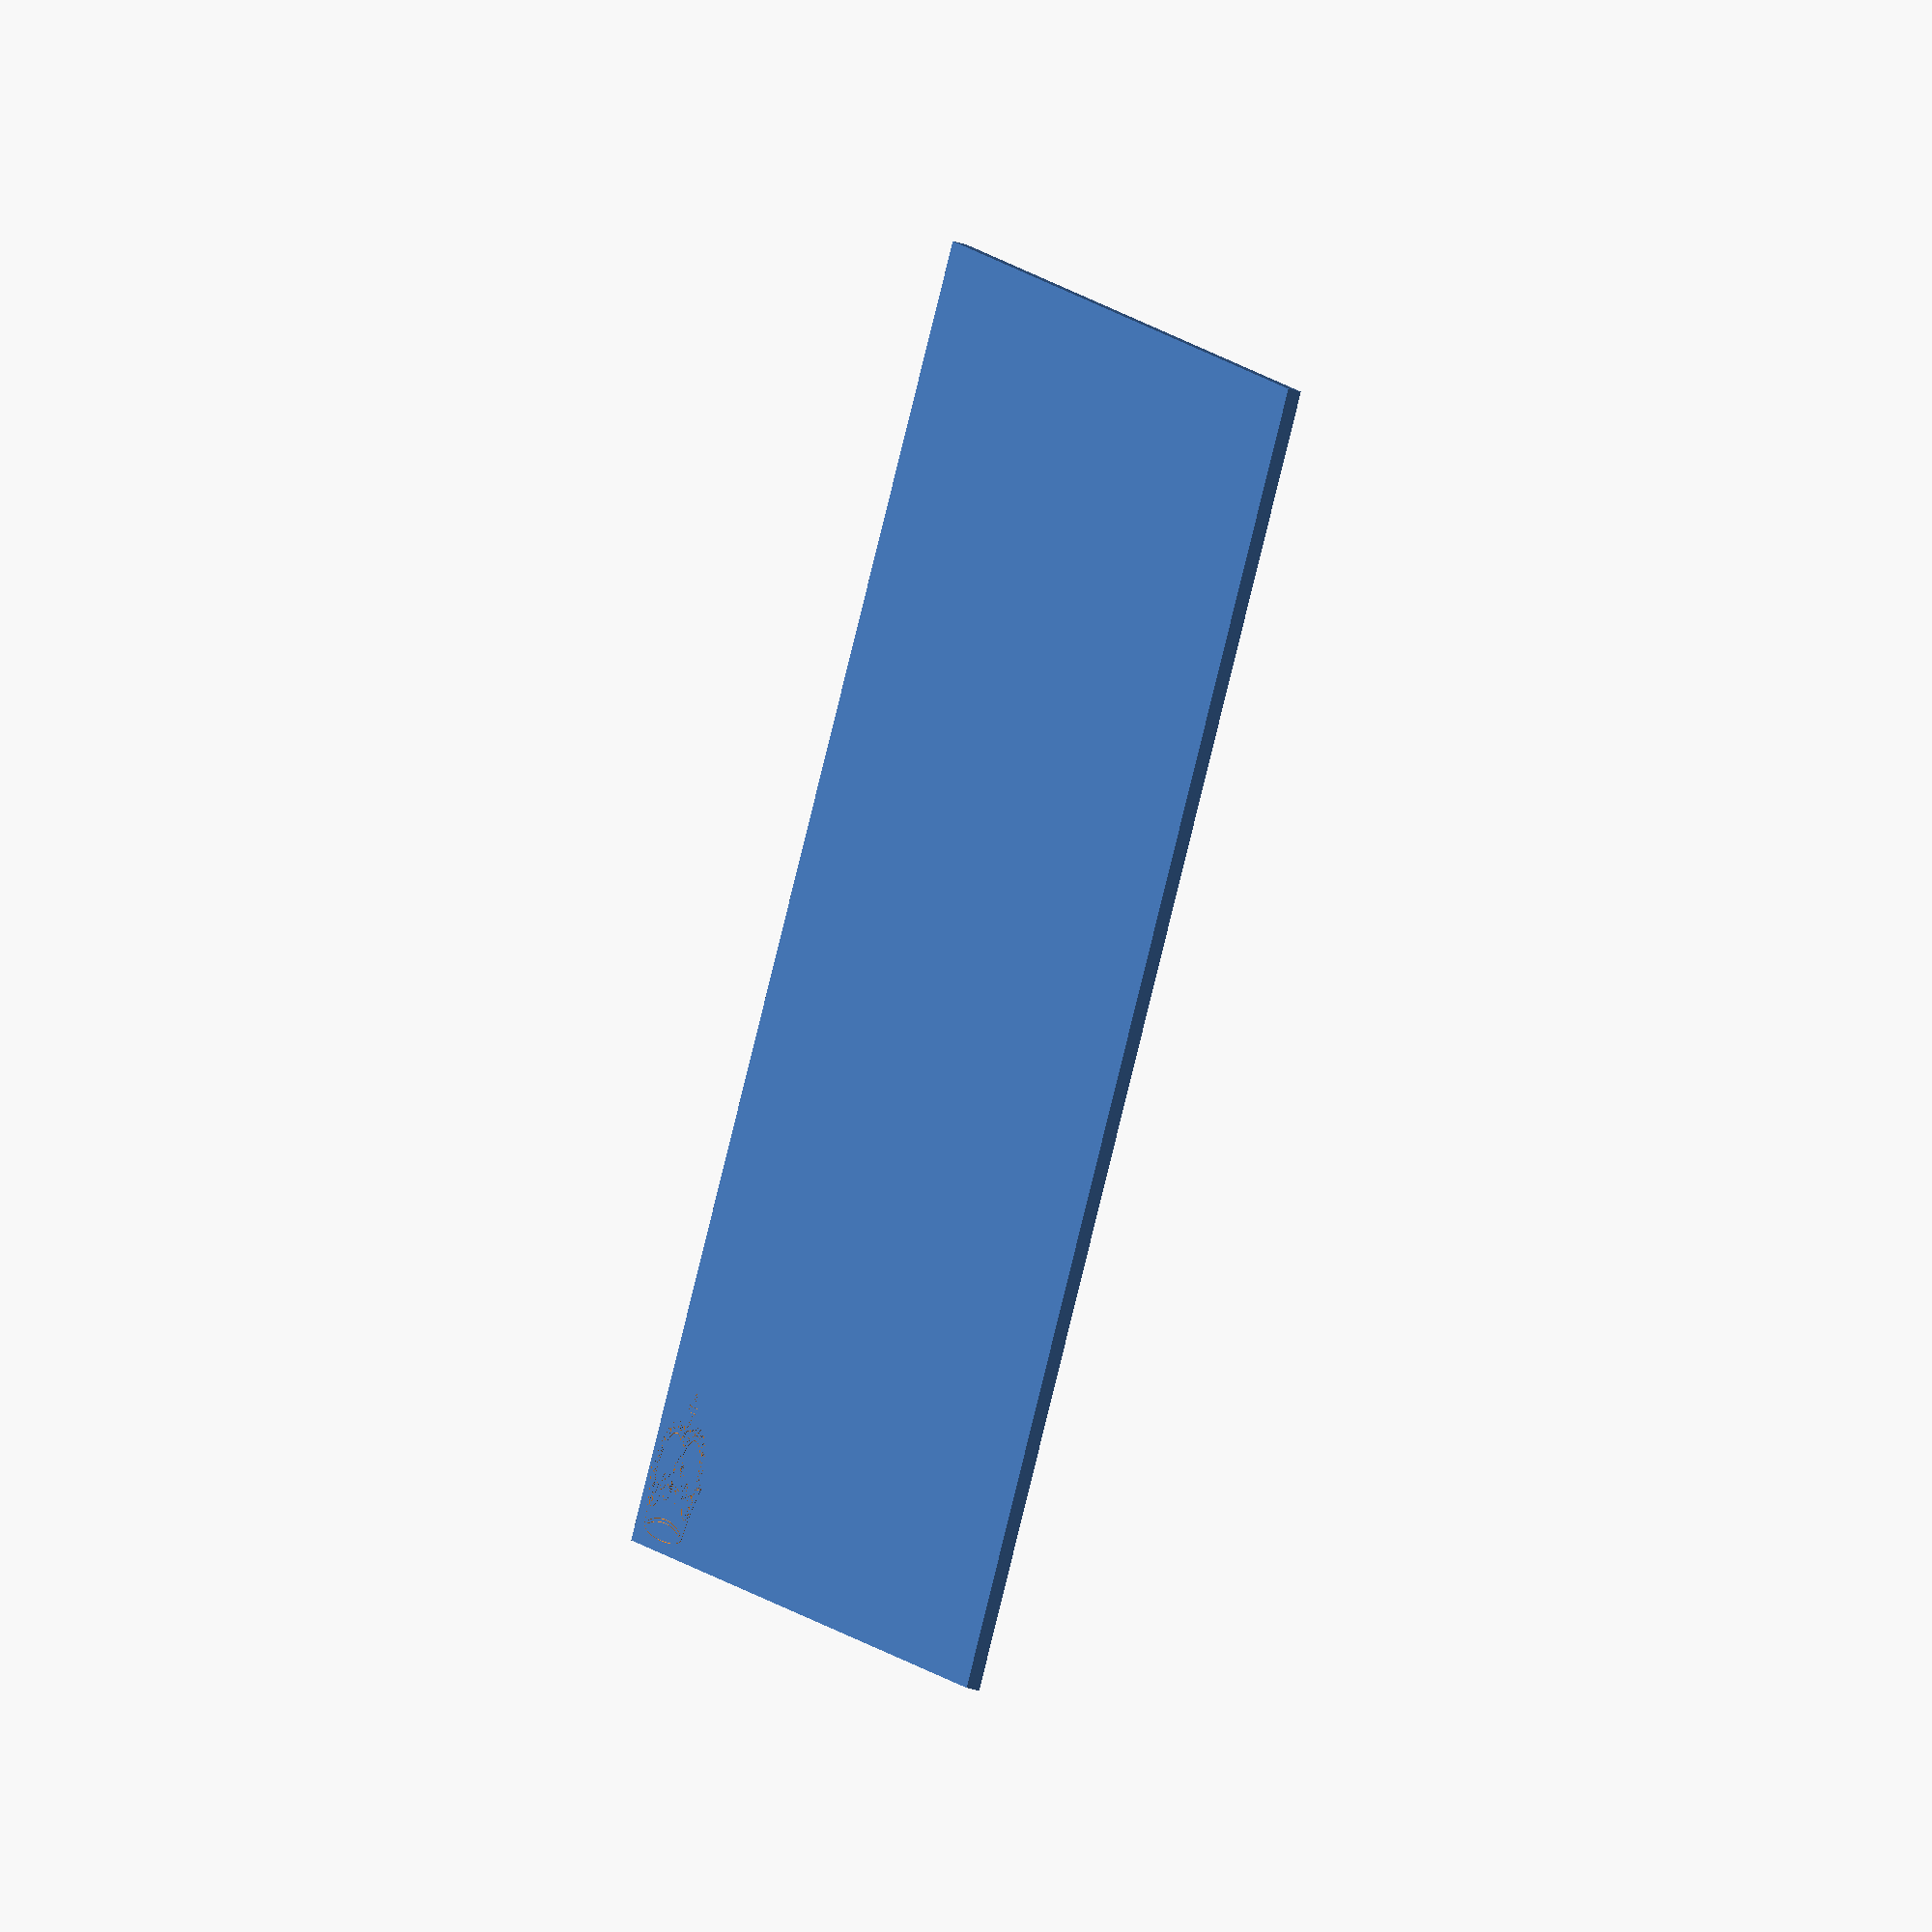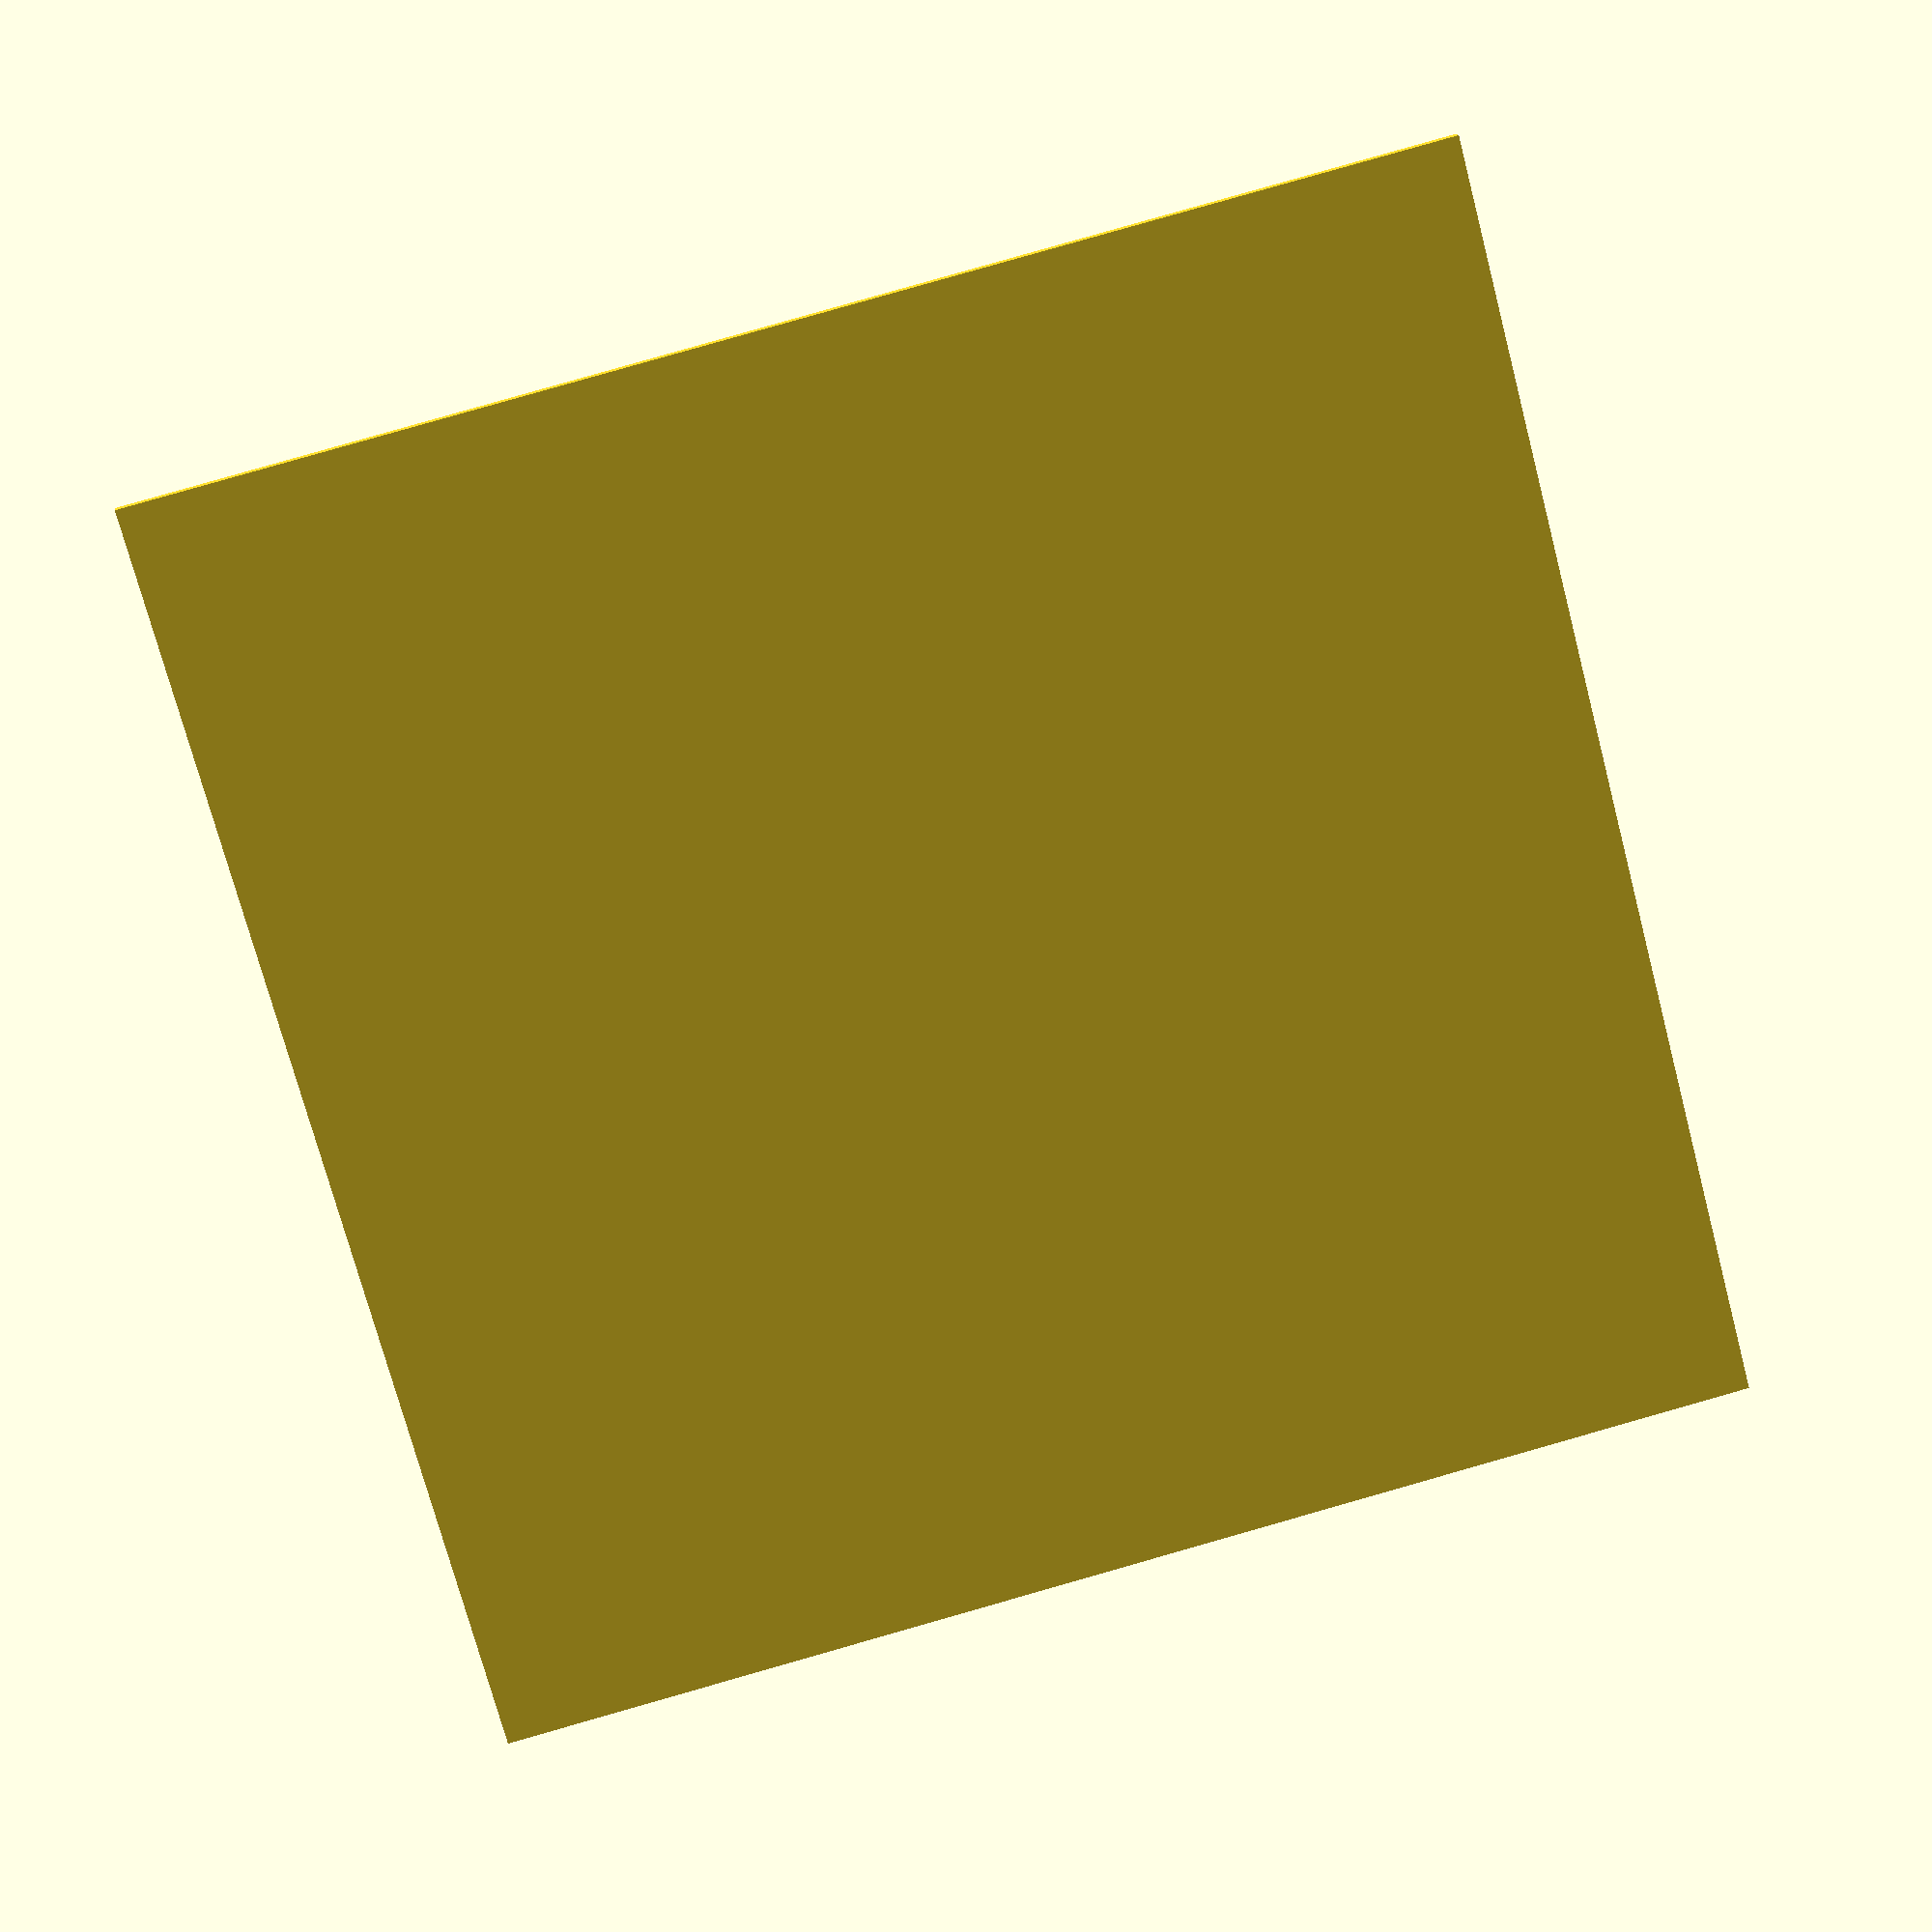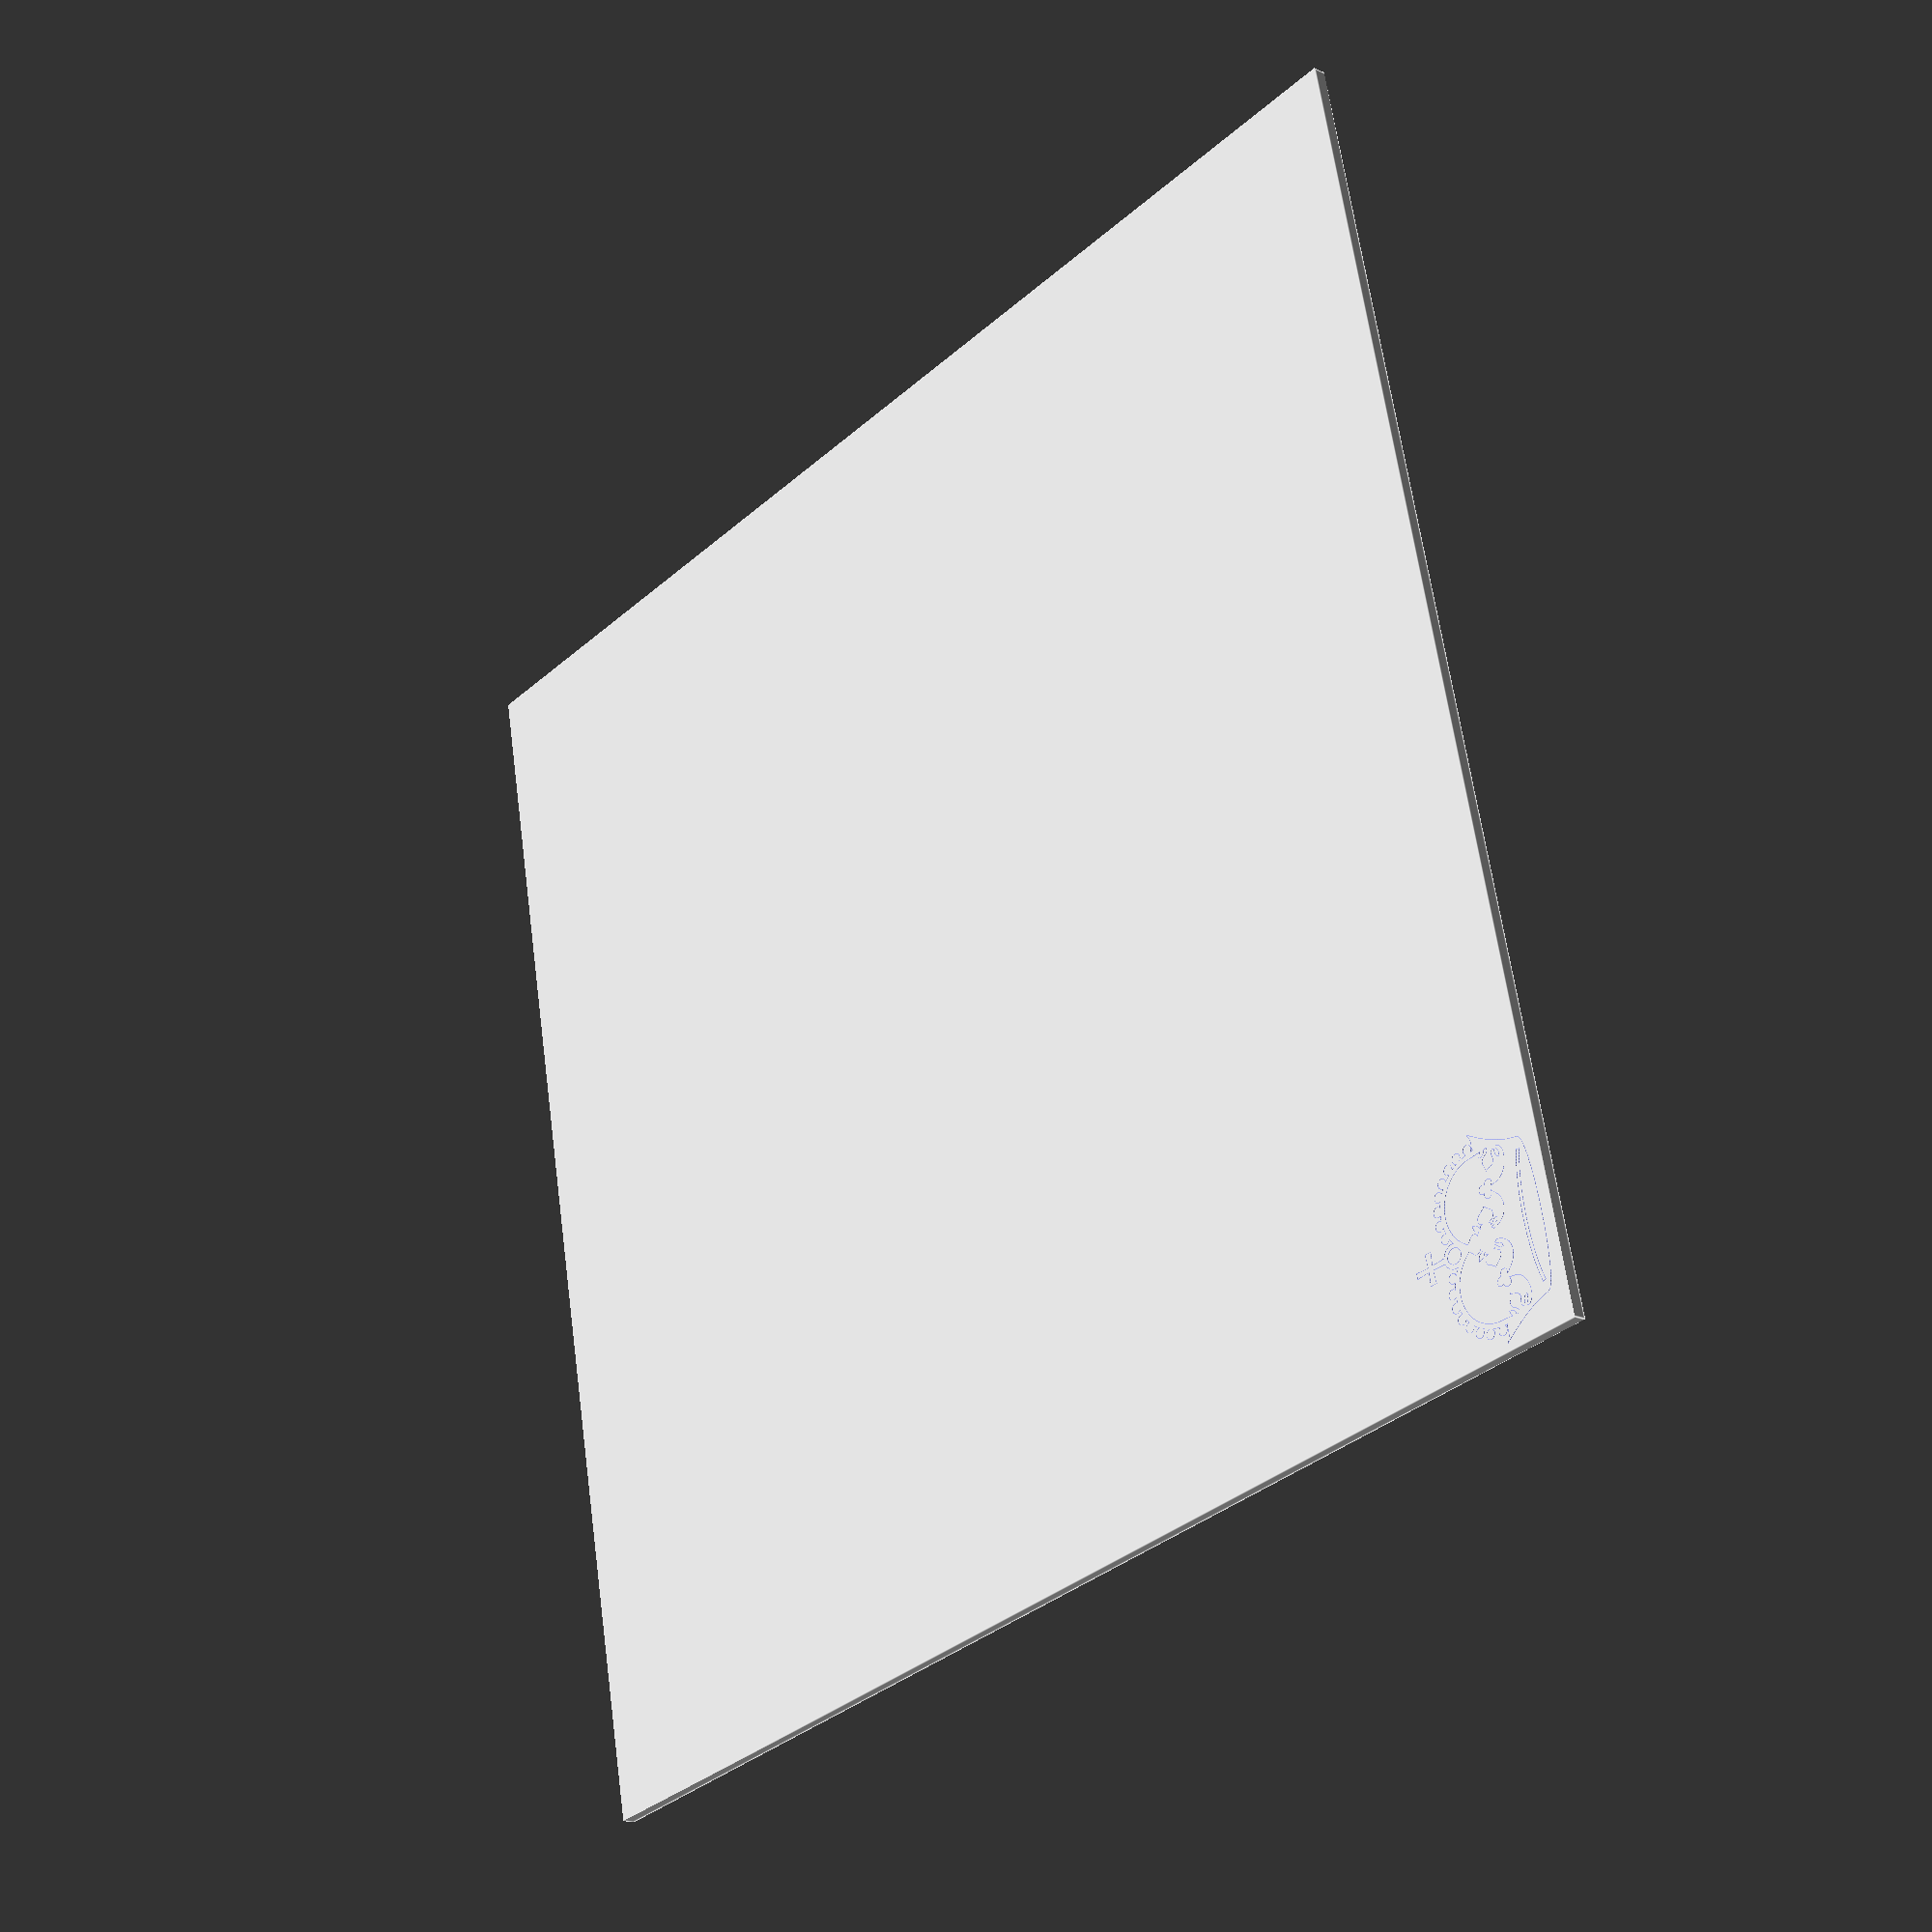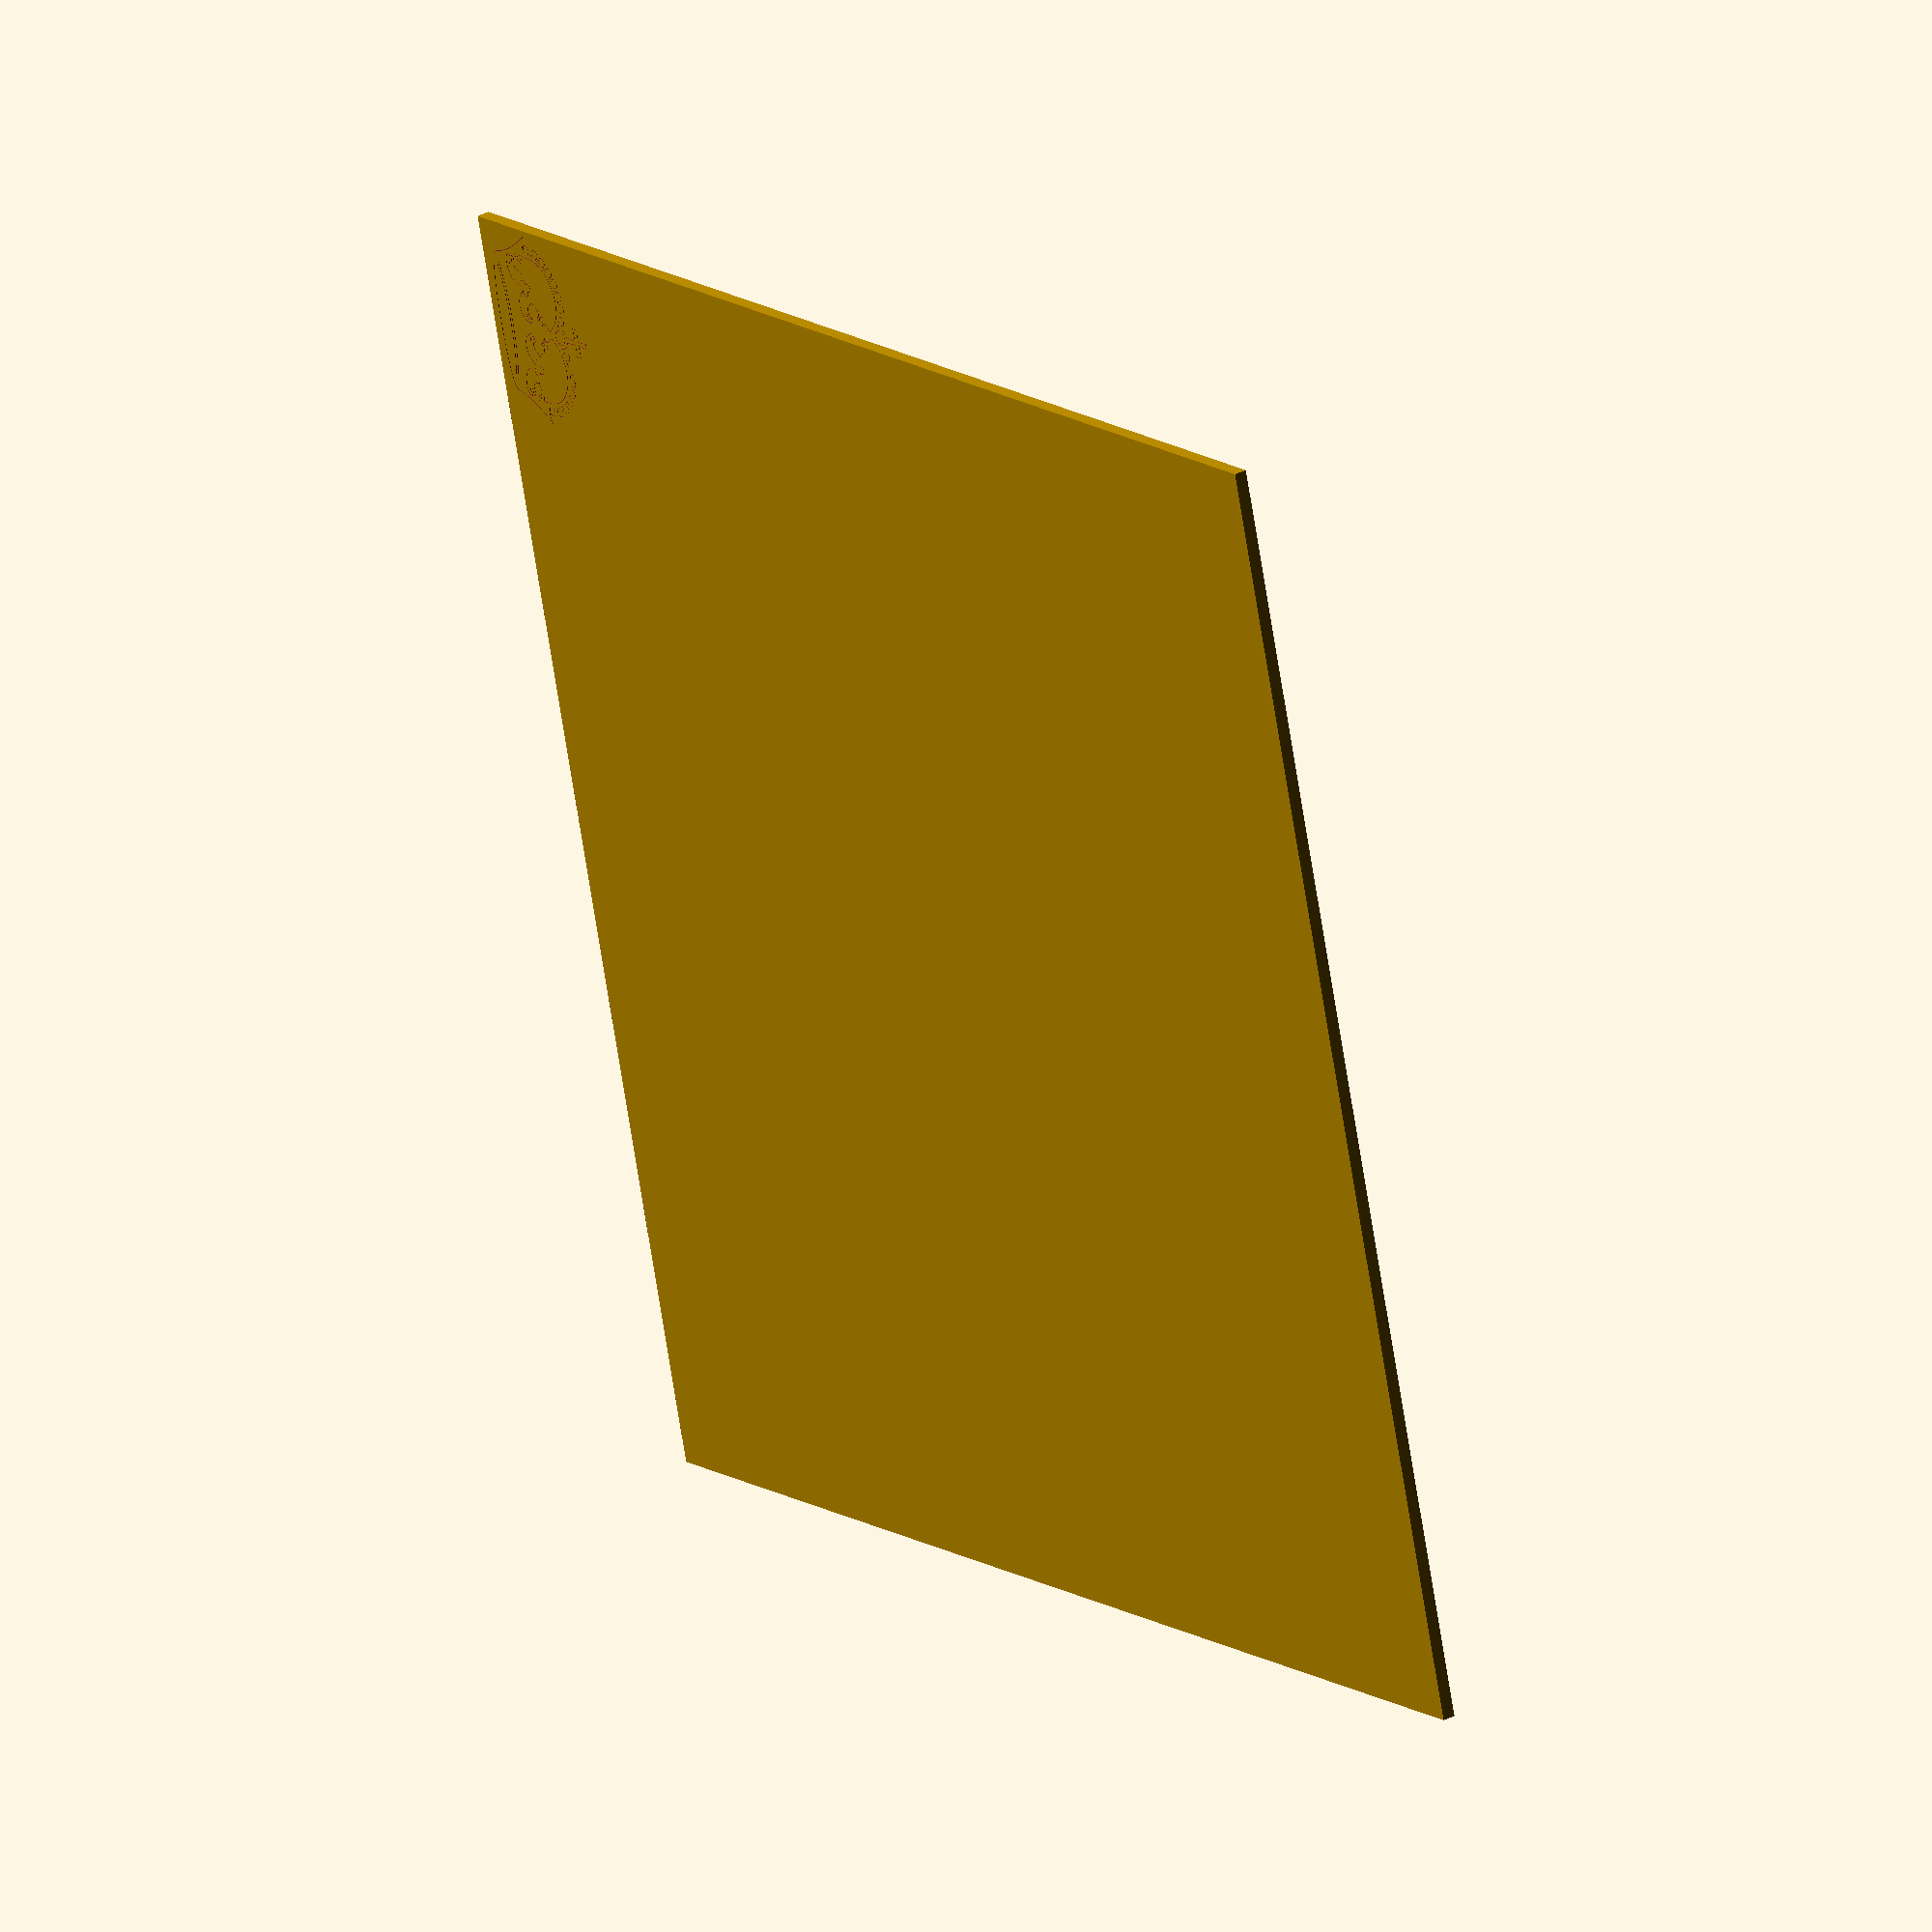
<openscad>
module tool() { cylinder(h=20.000,r1=0.250,r2=0.250,center=false,$fn=8); }
module stock() { translate(v=[0,0,-10.000]) cube(size=[1000.000,1000.000,10.000],center=false); }
difference() {
  stock();
  union() {
    hull() { translate(v=[0.000,0.000,0.000]) tool(); translate(v=[0.000,0.000,2.000]) tool();  }
    hull() { translate(v=[0.000,0.000,2.000]) tool(); translate(v=[70.170,39.881,2.000]) tool();  }
    hull() { translate(v=[70.170,39.881,2.000]) tool(); translate(v=[70.170,39.881,0.500]) tool();  }
    hull() { translate(v=[70.170,39.881,0.500]) tool(); translate(v=[70.170,39.881,-1.000]) tool();  }
    hull() { translate(v=[70.170,39.881,-1.000]) tool(); translate(v=[68.384,38.987,-1.000]) tool();  }
    hull() { translate(v=[68.384,38.987,-1.000]) tool(); translate(v=[66.476,38.394,-1.000]) tool();  }
    hull() { translate(v=[66.476,38.394,-1.000]) tool(); translate(v=[64.497,38.118,-1.000]) tool();  }
    hull() { translate(v=[64.497,38.118,-1.000]) tool(); translate(v=[62.500,38.167,-1.000]) tool();  }
    hull() { translate(v=[62.500,38.167,-1.000]) tool(); translate(v=[60.537,38.540,-1.000]) tool();  }
    hull() { translate(v=[60.537,38.540,-1.000]) tool(); translate(v=[59.376,38.923,-1.000]) tool();  }
    hull() { translate(v=[59.376,38.923,-1.000]) tool(); translate(v=[57.557,39.753,-1.000]) tool();  }
    hull() { translate(v=[57.557,39.753,-1.000]) tool(); translate(v=[55.858,40.804,-1.000]) tool();  }
    hull() { translate(v=[55.858,40.804,-1.000]) tool(); translate(v=[54.304,42.061,-1.000]) tool();  }
    hull() { translate(v=[54.304,42.061,-1.000]) tool(); translate(v=[53.383,42.981,-1.000]) tool();  }
    hull() { translate(v=[53.383,42.981,-1.000]) tool(); translate(v=[51.991,44.417,-1.000]) tool();  }
    hull() { translate(v=[51.991,44.417,-1.000]) tool(); translate(v=[50.602,45.856,-1.000]) tool();  }
    hull() { translate(v=[50.602,45.856,-1.000]) tool(); translate(v=[50.117,46.359,-1.000]) tool();  }
    hull() { translate(v=[50.117,46.359,-1.000]) tool(); translate(v=[52.074,46.133,-1.000]) tool();  }
    hull() { translate(v=[52.074,46.133,-1.000]) tool(); translate(v=[53.818,47.050,-1.000]) tool();  }
    hull() { translate(v=[53.818,47.050,-1.000]) tool(); translate(v=[54.586,48.238,-1.000]) tool();  }
    hull() { translate(v=[54.586,48.238,-1.000]) tool(); translate(v=[54.615,50.208,-1.000]) tool();  }
    hull() { translate(v=[54.615,50.208,-1.000]) tool(); translate(v=[53.526,51.850,-1.000]) tool();  }
    hull() { translate(v=[53.526,51.850,-1.000]) tool(); translate(v=[51.701,52.592,-1.000]) tool();  }
    hull() { translate(v=[51.701,52.592,-1.000]) tool(); translate(v=[51.024,52.581,-1.000]) tool();  }
    hull() { translate(v=[51.024,52.581,-1.000]) tool(); translate(v=[50.117,52.312,-1.000]) tool();  }
    hull() { translate(v=[50.117,52.312,-1.000]) tool(); translate(v=[50.076,54.279,-1.000]) tool();  }
    hull() { translate(v=[50.076,54.279,-1.000]) tool(); translate(v=[48.883,55.843,-1.000]) tool();  }
    hull() { translate(v=[48.883,55.843,-1.000]) tool(); translate(v=[46.997,56.402,-1.000]) tool();  }
    hull() { translate(v=[46.997,56.402,-1.000]) tool(); translate(v=[46.278,56.300,-1.000]) tool();  }
    hull() { translate(v=[46.278,56.300,-1.000]) tool(); translate(v=[44.574,55.315,-1.000]) tool();  }
    hull() { translate(v=[44.574,55.315,-1.000]) tool(); translate(v=[43.763,53.522,-1.000]) tool();  }
    hull() { translate(v=[43.763,53.522,-1.000]) tool(); translate(v=[43.742,53.180,-1.000]) tool();  }
    hull() { translate(v=[43.742,53.180,-1.000]) tool(); translate(v=[43.744,53.062,-1.000]) tool();  }
    hull() { translate(v=[43.744,53.062,-1.000]) tool(); translate(v=[44.423,51.219,-1.000]) tool();  }
    hull() { translate(v=[44.423,51.219,-1.000]) tool(); translate(v=[44.469,51.164,-1.000]) tool();  }
    hull() { translate(v=[44.469,51.164,-1.000]) tool(); translate(v=[42.674,50.352,-1.000]) tool();  }
    hull() { translate(v=[42.674,50.352,-1.000]) tool(); translate(v=[41.660,48.663,-1.000]) tool();  }
    hull() { translate(v=[41.660,48.663,-1.000]) tool(); translate(v=[41.572,48.066,-1.000]) tool();  }
    hull() { translate(v=[41.572,48.066,-1.000]) tool(); translate(v=[41.562,47.812,-1.000]) tool();  }
    hull() { translate(v=[41.562,47.812,-1.000]) tool(); translate(v=[41.573,47.543,-1.000]) tool();  }
    hull() { translate(v=[41.573,47.543,-1.000]) tool(); translate(v=[42.267,45.701,-1.000]) tool();  }
    hull() { translate(v=[42.267,45.701,-1.000]) tool(); translate(v=[43.904,44.609,-1.000]) tool();  }
    hull() { translate(v=[43.904,44.609,-1.000]) tool(); translate(v=[44.896,44.488,-1.000]) tool();  }
    hull() { translate(v=[44.896,44.488,-1.000]) tool(); translate(v=[46.733,45.201,-1.000]) tool();  }
    hull() { translate(v=[46.733,45.201,-1.000]) tool(); translate(v=[47.211,45.656,-1.000]) tool();  }
    hull() { translate(v=[47.211,45.656,-1.000]) tool(); translate(v=[46.924,43.677,-1.000]) tool();  }
    hull() { translate(v=[46.924,43.677,-1.000]) tool(); translate(v=[46.620,41.700,-1.000]) tool();  }
    hull() { translate(v=[46.620,41.700,-1.000]) tool(); translate(v=[46.484,40.852,-1.000]) tool();  }
    hull() { translate(v=[46.484,40.852,-1.000]) tool(); translate(v=[45.968,38.922,-1.000]) tool();  }
    hull() { translate(v=[45.968,38.922,-1.000]) tool(); translate(v=[45.137,37.105,-1.000]) tool();  }
    hull() { translate(v=[45.137,37.105,-1.000]) tool(); translate(v=[44.016,35.452,-1.000]) tool();  }
    hull() { translate(v=[44.016,35.452,-1.000]) tool(); translate(v=[42.636,34.008,-1.000]) tool();  }
    hull() { translate(v=[42.636,34.008,-1.000]) tool(); translate(v=[41.034,32.813,-1.000]) tool();  }
    hull() { translate(v=[41.034,32.813,-1.000]) tool(); translate(v=[40.880,32.718,-1.000]) tool();  }
    hull() { translate(v=[40.880,32.718,-1.000]) tool(); translate(v=[39.114,31.781,-1.000]) tool();  }
    hull() { translate(v=[39.114,31.781,-1.000]) tool(); translate(v=[37.259,31.036,-1.000]) tool();  }
    hull() { translate(v=[37.259,31.036,-1.000]) tool(); translate(v=[35.335,30.492,-1.000]) tool();  }
    hull() { translate(v=[35.335,30.492,-1.000]) tool(); translate(v=[33.365,30.155,-1.000]) tool();  }
    hull() { translate(v=[33.365,30.155,-1.000]) tool(); translate(v=[33.277,30.145,-1.000]) tool();  }
    hull() { translate(v=[33.277,30.145,-1.000]) tool(); translate(v=[31.284,29.978,-1.000]) tool();  }
    hull() { translate(v=[31.284,29.978,-1.000]) tool(); translate(v=[29.997,29.970,-1.000]) tool();  }
    hull() { translate(v=[29.997,29.970,-1.000]) tool(); translate(v=[28.022,30.268,-1.000]) tool();  }
    hull() { translate(v=[28.022,30.268,-1.000]) tool(); translate(v=[26.141,30.936,-1.000]) tool();  }
    hull() { translate(v=[26.141,30.936,-1.000]) tool(); translate(v=[24.452,31.927,-1.000]) tool();  }
    hull() { translate(v=[24.452,31.927,-1.000]) tool(); translate(v=[23.124,33.398,-1.000]) tool();  }
    hull() { translate(v=[23.124,33.398,-1.000]) tool(); translate(v=[22.996,33.652,-1.000]) tool();  }
    hull() { translate(v=[22.996,33.652,-1.000]) tool(); translate(v=[22.875,34.019,-1.000]) tool();  }
    hull() { translate(v=[22.875,34.019,-1.000]) tool(); translate(v=[22.820,34.389,-1.000]) tool();  }
    hull() { translate(v=[22.820,34.389,-1.000]) tool(); translate(v=[22.836,34.758,-1.000]) tool();  }
    hull() { translate(v=[22.836,34.758,-1.000]) tool(); translate(v=[23.345,35.476,-1.000]) tool();  }
    hull() { translate(v=[23.345,35.476,-1.000]) tool(); translate(v=[24.247,35.480,-1.000]) tool();  }
    hull() { translate(v=[24.247,35.480,-1.000]) tool(); translate(v=[26.035,34.597,-1.000]) tool();  }
    hull() { translate(v=[26.035,34.597,-1.000]) tool(); translate(v=[26.366,34.366,-1.000]) tool();  }
    hull() { translate(v=[26.366,34.366,-1.000]) tool(); translate(v=[27.086,34.037,-1.000]) tool();  }
    hull() { translate(v=[27.086,34.037,-1.000]) tool(); translate(v=[29.061,33.748,-1.000]) tool();  }
    hull() { translate(v=[29.061,33.748,-1.000]) tool(); translate(v=[30.625,33.845,-1.000]) tool();  }
    hull() { translate(v=[30.625,33.845,-1.000]) tool(); translate(v=[30.828,33.891,-1.000]) tool();  }
    hull() { translate(v=[30.828,33.891,-1.000]) tool(); translate(v=[30.071,35.719,-1.000]) tool();  }
    hull() { translate(v=[30.071,35.719,-1.000]) tool(); translate(v=[28.521,36.948,-1.000]) tool();  }
    hull() { translate(v=[28.521,36.948,-1.000]) tool(); translate(v=[26.568,37.269,-1.000]) tool();  }
    hull() { translate(v=[26.568,37.269,-1.000]) tool(); translate(v=[26.512,37.264,-1.000]) tool();  }
    hull() { translate(v=[26.512,37.264,-1.000]) tool(); translate(v=[24.755,37.176,-1.000]) tool();  }
    hull() { translate(v=[24.755,37.176,-1.000]) tool(); translate(v=[24.049,37.478,-1.000]) tool();  }
    hull() { translate(v=[24.049,37.478,-1.000]) tool(); translate(v=[23.867,37.945,-1.000]) tool();  }
    hull() { translate(v=[23.867,37.945,-1.000]) tool(); translate(v=[23.873,38.575,-1.000]) tool();  }
    hull() { translate(v=[23.873,38.575,-1.000]) tool(); translate(v=[24.352,39.825,-1.000]) tool();  }
    hull() { translate(v=[24.352,39.825,-1.000]) tool(); translate(v=[25.809,40.343,-1.000]) tool();  }
    hull() { translate(v=[25.809,40.343,-1.000]) tool(); translate(v=[27.790,40.090,-1.000]) tool();  }
    hull() { translate(v=[27.790,40.090,-1.000]) tool(); translate(v=[28.318,39.964,-1.000]) tool();  }
    hull() { translate(v=[28.318,39.964,-1.000]) tool(); translate(v=[30.276,39.566,-1.000]) tool();  }
    hull() { translate(v=[30.276,39.566,-1.000]) tool(); translate(v=[30.779,39.510,-1.000]) tool();  }
    hull() { translate(v=[30.779,39.510,-1.000]) tool(); translate(v=[32.191,39.814,-1.000]) tool();  }
    hull() { translate(v=[32.191,39.814,-1.000]) tool(); translate(v=[33.767,41.012,-1.000]) tool();  }
    hull() { translate(v=[33.767,41.012,-1.000]) tool(); translate(v=[34.473,42.392,-1.000]) tool();  }
    hull() { translate(v=[34.473,42.392,-1.000]) tool(); translate(v=[34.922,44.340,-1.000]) tool();  }
    hull() { translate(v=[34.922,44.340,-1.000]) tool(); translate(v=[34.984,44.663,-1.000]) tool();  }
    hull() { translate(v=[34.984,44.663,-1.000]) tool(); translate(v=[35.693,46.520,-1.000]) tool();  }
    hull() { translate(v=[35.693,46.520,-1.000]) tool(); translate(v=[35.886,46.806,-1.000]) tool();  }
    hull() { translate(v=[35.886,46.806,-1.000]) tool(); translate(v=[36.216,47.182,-1.000]) tool();  }
    hull() { translate(v=[36.216,47.182,-1.000]) tool(); translate(v=[36.617,47.531,-1.000]) tool();  }
    hull() { translate(v=[36.617,47.531,-1.000]) tool(); translate(v=[34.831,47.405,-1.000]) tool();  }
    hull() { translate(v=[34.831,47.405,-1.000]) tool(); translate(v=[32.938,48.043,-1.000]) tool();  }
    hull() { translate(v=[32.938,48.043,-1.000]) tool(); translate(v=[32.712,48.140,-1.000]) tool();  }
    hull() { translate(v=[32.712,48.140,-1.000]) tool(); translate(v=[30.836,48.832,-1.000]) tool();  }
    hull() { translate(v=[30.836,48.832,-1.000]) tool(); translate(v=[30.470,48.939,-1.000]) tool();  }
    hull() { translate(v=[30.470,48.939,-1.000]) tool(); translate(v=[28.492,49.039,-1.000]) tool();  }
    hull() { translate(v=[28.492,49.039,-1.000]) tool(); translate(v=[28.318,49.002,-1.000]) tool();  }
    hull() { translate(v=[28.318,49.002,-1.000]) tool(); translate(v=[26.702,47.879,-1.000]) tool();  }
    hull() { translate(v=[26.702,47.879,-1.000]) tool(); translate(v=[26.469,47.531,-1.000]) tool();  }
    hull() { translate(v=[26.469,47.531,-1.000]) tool(); translate(v=[25.505,45.779,-1.000]) tool();  }
    hull() { translate(v=[25.505,45.779,-1.000]) tool(); translate(v=[25.022,45.015,-1.000]) tool();  }
    hull() { translate(v=[25.022,45.015,-1.000]) tool(); translate(v=[23.659,43.554,-1.000]) tool();  }
    hull() { translate(v=[23.659,43.554,-1.000]) tool(); translate(v=[23.647,43.544,-1.000]) tool();  }
    hull() { translate(v=[23.647,43.544,-1.000]) tool(); translate(v=[22.622,42.945,-1.000]) tool();  }
    hull() { translate(v=[22.622,42.945,-1.000]) tool(); translate(v=[20.961,43.312,-1.000]) tool();  }
    hull() { translate(v=[20.961,43.312,-1.000]) tool(); translate(v=[20.958,44.194,-1.000]) tool();  }
    hull() { translate(v=[20.958,44.194,-1.000]) tool(); translate(v=[21.102,45.797,-1.000]) tool();  }
    hull() { translate(v=[21.102,45.797,-1.000]) tool(); translate(v=[23.011,46.293,-1.000]) tool();  }
    hull() { translate(v=[23.011,46.293,-1.000]) tool(); translate(v=[24.149,47.383,-1.000]) tool();  }
    hull() { translate(v=[24.149,47.383,-1.000]) tool(); translate(v=[25.003,49.185,-1.000]) tool();  }
    hull() { translate(v=[25.003,49.185,-1.000]) tool(); translate(v=[25.320,51.023,-1.000]) tool();  }
    hull() { translate(v=[25.320,51.023,-1.000]) tool(); translate(v=[23.365,50.668,-1.000]) tool();  }
    hull() { translate(v=[23.365,50.668,-1.000]) tool(); translate(v=[21.902,49.778,-1.000]) tool();  }
    hull() { translate(v=[21.902,49.778,-1.000]) tool(); translate(v=[21.242,48.984,-1.000]) tool();  }
    hull() { translate(v=[21.242,48.984,-1.000]) tool(); translate(v=[21.430,50.976,-1.000]) tool();  }
    hull() { translate(v=[21.430,50.976,-1.000]) tool(); translate(v=[21.587,52.969,-1.000]) tool();  }
    hull() { translate(v=[21.587,52.969,-1.000]) tool(); translate(v=[21.715,54.965,-1.000]) tool();  }
    hull() { translate(v=[21.715,54.965,-1.000]) tool(); translate(v=[21.807,56.837,-1.000]) tool();  }
    hull() { translate(v=[21.807,56.837,-1.000]) tool(); translate(v=[21.828,58.266,-1.000]) tool();  }
    hull() { translate(v=[21.828,58.266,-1.000]) tool(); translate(v=[21.928,60.735,-1.000]) tool();  }
    hull() { translate(v=[21.928,60.735,-1.000]) tool(); translate(v=[22.160,62.721,-1.000]) tool();  }
    hull() { translate(v=[22.160,62.721,-1.000]) tool(); translate(v=[22.522,64.688,-1.000]) tool();  }
    hull() { translate(v=[22.522,64.688,-1.000]) tool(); translate(v=[23.013,66.626,-1.000]) tool();  }
    hull() { translate(v=[23.013,66.626,-1.000]) tool(); translate(v=[23.632,68.527,-1.000]) tool();  }
    hull() { translate(v=[23.632,68.527,-1.000]) tool(); translate(v=[24.376,70.384,-1.000]) tool();  }
    hull() { translate(v=[24.376,70.384,-1.000]) tool(); translate(v=[25.240,72.187,-1.000]) tool();  }
    hull() { translate(v=[25.240,72.187,-1.000]) tool(); translate(v=[26.223,73.929,-1.000]) tool();  }
    hull() { translate(v=[26.223,73.929,-1.000]) tool(); translate(v=[27.318,75.602,-1.000]) tool();  }
    hull() { translate(v=[27.318,75.602,-1.000]) tool(); translate(v=[28.522,77.198,-1.000]) tool();  }
    hull() { translate(v=[28.522,77.198,-1.000]) tool(); translate(v=[29.828,78.712,-1.000]) tool();  }
    hull() { translate(v=[29.828,78.712,-1.000]) tool(); translate(v=[31.233,80.136,-1.000]) tool();  }
    hull() { translate(v=[31.233,80.136,-1.000]) tool(); translate(v=[32.728,81.463,-1.000]) tool();  }
    hull() { translate(v=[32.728,81.463,-1.000]) tool(); translate(v=[34.308,82.689,-1.000]) tool();  }
    hull() { translate(v=[34.308,82.689,-1.000]) tool(); translate(v=[35.965,83.807,-1.000]) tool();  }
    hull() { translate(v=[35.965,83.807,-1.000]) tool(); translate(v=[37.693,84.814,-1.000]) tool();  }
    hull() { translate(v=[37.693,84.814,-1.000]) tool(); translate(v=[39.484,85.703,-1.000]) tool();  }
    hull() { translate(v=[39.484,85.703,-1.000]) tool(); translate(v=[41.330,86.472,-1.000]) tool();  }
    hull() { translate(v=[41.330,86.472,-1.000]) tool(); translate(v=[43.223,87.117,-1.000]) tool();  }
    hull() { translate(v=[43.223,87.117,-1.000]) tool(); translate(v=[45.154,87.636,-1.000]) tool();  }
    hull() { translate(v=[45.154,87.636,-1.000]) tool(); translate(v=[47.115,88.025,-1.000]) tool();  }
    hull() { translate(v=[47.115,88.025,-1.000]) tool(); translate(v=[49.098,88.284,-1.000]) tool();  }
    hull() { translate(v=[49.098,88.284,-1.000]) tool(); translate(v=[51.094,88.411,-1.000]) tool();  }
    hull() { translate(v=[51.094,88.411,-1.000]) tool(); translate(v=[53.093,88.405,-1.000]) tool();  }
    hull() { translate(v=[53.093,88.405,-1.000]) tool(); translate(v=[55.088,88.267,-1.000]) tool();  }
    hull() { translate(v=[55.088,88.267,-1.000]) tool(); translate(v=[56.754,88.049,-1.000]) tool();  }
    hull() { translate(v=[56.754,88.049,-1.000]) tool(); translate(v=[58.715,87.658,-1.000]) tool();  }
    hull() { translate(v=[58.715,87.658,-1.000]) tool(); translate(v=[60.646,87.137,-1.000]) tool();  }
    hull() { translate(v=[60.646,87.137,-1.000]) tool(); translate(v=[62.537,86.490,-1.000]) tool();  }
    hull() { translate(v=[62.537,86.490,-1.000]) tool(); translate(v=[64.382,85.719,-1.000]) tool();  }
    hull() { translate(v=[64.382,85.719,-1.000]) tool(); translate(v=[66.172,84.827,-1.000]) tool();  }
    hull() { translate(v=[66.172,84.827,-1.000]) tool(); translate(v=[67.899,83.819,-1.000]) tool();  }
    hull() { translate(v=[67.899,83.819,-1.000]) tool(); translate(v=[69.556,82.699,-1.000]) tool();  }
    hull() { translate(v=[69.556,82.699,-1.000]) tool(); translate(v=[71.135,81.472,-1.000]) tool();  }
    hull() { translate(v=[71.135,81.472,-1.000]) tool(); translate(v=[72.629,80.143,-1.000]) tool();  }
    hull() { translate(v=[72.629,80.143,-1.000]) tool(); translate(v=[74.032,78.718,-1.000]) tool();  }
    hull() { translate(v=[74.032,78.718,-1.000]) tool(); translate(v=[75.337,77.203,-1.000]) tool();  }
    hull() { translate(v=[75.337,77.203,-1.000]) tool(); translate(v=[76.539,75.605,-1.000]) tool();  }
    hull() { translate(v=[76.539,75.605,-1.000]) tool(); translate(v=[77.539,74.086,-1.000]) tool();  }
    hull() { translate(v=[77.539,74.086,-1.000]) tool(); translate(v=[76.084,72.714,-1.000]) tool();  }
    hull() { translate(v=[76.084,72.714,-1.000]) tool(); translate(v=[74.590,71.384,-1.000]) tool();  }
    hull() { translate(v=[74.590,71.384,-1.000]) tool(); translate(v=[74.187,71.039,-1.000]) tool();  }
    hull() { translate(v=[74.187,71.039,-1.000]) tool(); translate(v=[73.082,69.393,-1.000]) tool();  }
    hull() { translate(v=[73.082,69.393,-1.000]) tool(); translate(v=[72.800,67.942,-1.000]) tool();  }
    hull() { translate(v=[72.800,67.942,-1.000]) tool(); translate(v=[72.818,67.572,-1.000]) tool();  }
    hull() { translate(v=[72.818,67.572,-1.000]) tool(); translate(v=[73.609,65.767,-1.000]) tool();  }
    hull() { translate(v=[73.609,65.767,-1.000]) tool(); translate(v=[74.279,65.173,-1.000]) tool();  }
    hull() { translate(v=[74.279,65.173,-1.000]) tool(); translate(v=[74.716,64.894,-1.000]) tool();  }
    hull() { translate(v=[74.716,64.894,-1.000]) tool(); translate(v=[75.219,64.641,-1.000]) tool();  }
    hull() { translate(v=[75.219,64.641,-1.000]) tool(); translate(v=[73.896,64.335,-1.000]) tool();  }
    hull() { translate(v=[73.896,64.335,-1.000]) tool(); translate(v=[73.352,63.467,-1.000]) tool();  }
    hull() { translate(v=[73.352,63.467,-1.000]) tool(); translate(v=[73.330,63.297,-1.000]) tool();  }
    hull() { translate(v=[73.330,63.297,-1.000]) tool(); translate(v=[73.320,63.110,-1.000]) tool();  }
    hull() { translate(v=[73.320,63.110,-1.000]) tool(); translate(v=[73.320,62.906,-1.000]) tool();  }
    hull() { translate(v=[73.320,62.906,-1.000]) tool(); translate(v=[72.226,64.359,-1.000]) tool();  }
    hull() { translate(v=[72.226,64.359,-1.000]) tool(); translate(v=[71.445,66.094,-1.000]) tool();  }
    hull() { translate(v=[71.445,66.094,-1.000]) tool(); translate(v=[69.763,67.132,-1.000]) tool();  }
    hull() { translate(v=[69.763,67.132,-1.000]) tool(); translate(v=[68.937,67.279,-1.000]) tool();  }
    hull() { translate(v=[68.937,67.279,-1.000]) tool(); translate(v=[67.227,67.688,-1.000]) tool();  }
    hull() { translate(v=[67.227,67.688,-1.000]) tool(); translate(v=[67.664,65.789,-1.000]) tool();  }
    hull() { translate(v=[67.664,65.789,-1.000]) tool(); translate(v=[68.329,63.921,-1.000]) tool();  }
    hull() { translate(v=[68.329,63.921,-1.000]) tool(); translate(v=[68.483,63.696,-1.000]) tool();  }
    hull() { translate(v=[68.483,63.696,-1.000]) tool(); translate(v=[69.125,63.047,-1.000]) tool();  }
    hull() { translate(v=[69.125,63.047,-1.000]) tool(); translate(v=[70.942,62.262,-1.000]) tool();  }
    hull() { translate(v=[70.942,62.262,-1.000]) tool(); translate(v=[71.456,61.790,-1.000]) tool();  }
    hull() { translate(v=[71.456,61.790,-1.000]) tool(); translate(v=[71.727,61.453,-1.000]) tool();  }
    hull() { translate(v=[71.727,61.453,-1.000]) tool(); translate(v=[70.115,60.889,-1.000]) tool();  }
    hull() { translate(v=[70.115,60.889,-1.000]) tool(); translate(v=[69.410,59.511,-1.000]) tool();  }
    hull() { translate(v=[69.410,59.511,-1.000]) tool(); translate(v=[69.403,59.326,-1.000]) tool();  }
    hull() { translate(v=[69.403,59.326,-1.000]) tool(); translate(v=[69.406,59.133,-1.000]) tool();  }
    hull() { translate(v=[69.406,59.133,-1.000]) tool(); translate(v=[68.613,60.964,-1.000]) tool();  }
    hull() { translate(v=[68.613,60.964,-1.000]) tool(); translate(v=[68.178,61.655,-1.000]) tool();  }
    hull() { translate(v=[68.178,61.655,-1.000]) tool(); translate(v=[68.094,61.758,-1.000]) tool();  }
    hull() { translate(v=[68.094,61.758,-1.000]) tool(); translate(v=[66.186,62.288,-1.000]) tool();  }
    hull() { translate(v=[66.186,62.288,-1.000]) tool(); translate(v=[65.450,62.240,-1.000]) tool();  }
    hull() { translate(v=[65.450,62.240,-1.000]) tool(); translate(v=[63.561,61.634,-1.000]) tool();  }
    hull() { translate(v=[63.561,61.634,-1.000]) tool(); translate(v=[62.445,60.727,-1.000]) tool();  }
    hull() { translate(v=[62.445,60.727,-1.000]) tool(); translate(v=[61.462,58.985,-1.000]) tool();  }
    hull() { translate(v=[61.462,58.985,-1.000]) tool(); translate(v=[60.364,57.314,-1.000]) tool();  }
    hull() { translate(v=[60.364,57.314,-1.000]) tool(); translate(v=[59.221,55.799,-1.000]) tool();  }
    hull() { translate(v=[59.221,55.799,-1.000]) tool(); translate(v=[58.250,54.773,-1.000]) tool();  }
    hull() { translate(v=[58.250,54.773,-1.000]) tool(); translate(v=[59.715,53.414,-1.000]) tool();  }
    hull() { translate(v=[59.715,53.414,-1.000]) tool(); translate(v=[60.965,51.856,-1.000]) tool();  }
    hull() { translate(v=[60.965,51.856,-1.000]) tool(); translate(v=[61.281,51.377,-1.000]) tool();  }
    hull() { translate(v=[61.281,51.377,-1.000]) tool(); translate(v=[62.444,49.750,-1.000]) tool();  }
    hull() { translate(v=[62.444,49.750,-1.000]) tool(); translate(v=[62.586,49.570,-1.000]) tool();  }
    hull() { translate(v=[62.586,49.570,-1.000]) tool(); translate(v=[64.302,48.598,-1.000]) tool();  }
    hull() { translate(v=[64.302,48.598,-1.000]) tool(); translate(v=[64.689,48.531,-1.000]) tool();  }
    hull() { translate(v=[64.689,48.531,-1.000]) tool(); translate(v=[66.681,48.509,-1.000]) tool();  }
    hull() { translate(v=[66.681,48.509,-1.000]) tool(); translate(v=[68.034,48.874,-1.000]) tool();  }
    hull() { translate(v=[68.034,48.874,-1.000]) tool(); translate(v=[68.258,48.984,-1.000]) tool();  }
    hull() { translate(v=[68.258,48.984,-1.000]) tool(); translate(v=[69.218,50.739,-1.000]) tool();  }
    hull() { translate(v=[69.218,50.739,-1.000]) tool(); translate(v=[70.177,52.494,-1.000]) tool();  }
    hull() { translate(v=[70.177,52.494,-1.000]) tool(); translate(v=[70.606,53.279,-1.000]) tool();  }
    hull() { translate(v=[70.606,53.279,-1.000]) tool(); translate(v=[70.719,53.484,-1.000]) tool();  }
    hull() { translate(v=[70.719,53.484,-1.000]) tool(); translate(v=[70.986,52.371,-1.000]) tool();  }
    hull() { translate(v=[70.986,52.371,-1.000]) tool(); translate(v=[72.037,51.860,-1.000]) tool();  }
    hull() { translate(v=[72.037,51.860,-1.000]) tool(); translate(v=[72.898,51.891,-1.000]) tool();  }
    hull() { translate(v=[72.898,51.891,-1.000]) tool(); translate(v=[71.635,50.342,-1.000]) tool();  }
    hull() { translate(v=[71.635,50.342,-1.000]) tool(); translate(v=[70.719,49.406,-1.000]) tool();  }
    hull() { translate(v=[70.719,49.406,-1.000]) tool(); translate(v=[69.423,47.946,-1.000]) tool();  }
    hull() { translate(v=[69.423,47.946,-1.000]) tool(); translate(v=[69.269,47.193,-1.000]) tool();  }
    hull() { translate(v=[69.269,47.193,-1.000]) tool(); translate(v=[69.253,46.959,-1.000]) tool();  }
    hull() { translate(v=[69.253,46.959,-1.000]) tool(); translate(v=[69.249,46.715,-1.000]) tool();  }
    hull() { translate(v=[69.249,46.715,-1.000]) tool(); translate(v=[69.406,45.352,-1.000]) tool();  }
    hull() { translate(v=[69.406,45.352,-1.000]) tool(); translate(v=[71.322,45.886,-1.000]) tool();  }
    hull() { translate(v=[71.322,45.886,-1.000]) tool(); translate(v=[71.707,46.092,-1.000]) tool();  }
    hull() { translate(v=[71.707,46.092,-1.000]) tool(); translate(v=[72.784,47.724,-1.000]) tool();  }
    hull() { translate(v=[72.784,47.724,-1.000]) tool(); translate(v=[72.801,47.806,-1.000]) tool();  }
    hull() { translate(v=[72.801,47.806,-1.000]) tool(); translate(v=[73.369,49.722,-1.000]) tool();  }
    hull() { translate(v=[73.369,49.722,-1.000]) tool(); translate(v=[73.916,50.963,-1.000]) tool();  }
    hull() { translate(v=[73.916,50.963,-1.000]) tool(); translate(v=[74.346,51.486,-1.000]) tool();  }
    hull() { translate(v=[74.346,51.486,-1.000]) tool(); translate(v=[74.773,51.445,-1.000]) tool();  }
    hull() { translate(v=[74.773,51.445,-1.000]) tool(); translate(v=[75.033,50.418,-1.000]) tool();  }
    hull() { translate(v=[75.033,50.418,-1.000]) tool(); translate(v=[75.473,50.294,-1.000]) tool();  }
    hull() { translate(v=[75.473,50.294,-1.000]) tool(); translate(v=[76.086,50.438,-1.000]) tool();  }
    hull() { translate(v=[76.086,50.438,-1.000]) tool(); translate(v=[75.877,48.451,-1.000]) tool();  }
    hull() { translate(v=[75.877,48.451,-1.000]) tool(); translate(v=[75.297,46.540,-1.000]) tool();  }
    hull() { translate(v=[75.297,46.540,-1.000]) tool(); translate(v=[75.096,46.081,-1.000]) tool();  }
    hull() { translate(v=[75.096,46.081,-1.000]) tool(); translate(v=[74.170,44.309,-1.000]) tool();  }
    hull() { translate(v=[74.170,44.309,-1.000]) tool(); translate(v=[73.045,42.657,-1.000]) tool();  }
    hull() { translate(v=[73.045,42.657,-1.000]) tool(); translate(v=[71.737,41.145,-1.000]) tool();  }
    hull() { translate(v=[71.737,41.145,-1.000]) tool(); translate(v=[71.000,40.430,-1.000]) tool();  }
    hull() { translate(v=[71.000,40.430,-1.000]) tool(); translate(v=[70.170,39.881,-1.000]) tool();  }
    hull() { translate(v=[70.170,39.881,-1.000]) tool(); translate(v=[70.170,39.881,2.000]) tool();  }
    hull() { translate(v=[70.170,39.881,2.000]) tool(); translate(v=[81.798,81.501,2.000]) tool();  }
    hull() { translate(v=[81.798,81.501,2.000]) tool(); translate(v=[81.798,81.501,0.500]) tool();  }
    hull() { translate(v=[81.798,81.501,0.500]) tool(); translate(v=[81.798,81.501,-1.000]) tool();  }
    hull() { translate(v=[81.798,81.501,-1.000]) tool(); translate(v=[80.000,81.070,-1.000]) tool();  }
    hull() { translate(v=[80.000,81.070,-1.000]) tool(); translate(v=[78.066,81.545,-1.000]) tool();  }
    hull() { translate(v=[78.066,81.545,-1.000]) tool(); translate(v=[76.387,82.616,-1.000]) tool();  }
    hull() { translate(v=[76.387,82.616,-1.000]) tool(); translate(v=[75.141,84.168,-1.000]) tool();  }
    hull() { translate(v=[75.141,84.168,-1.000]) tool(); translate(v=[74.458,86.039,-1.000]) tool();  }
    hull() { translate(v=[74.458,86.039,-1.000]) tool(); translate(v=[74.352,87.141,-1.000]) tool();  }
    hull() { translate(v=[74.352,87.141,-1.000]) tool(); translate(v=[74.370,87.620,-1.000]) tool();  }
    hull() { translate(v=[74.370,87.620,-1.000]) tool(); translate(v=[74.848,89.553,-1.000]) tool();  }
    hull() { translate(v=[74.848,89.553,-1.000]) tool(); translate(v=[75.910,91.238,-1.000]) tool();  }
    hull() { translate(v=[75.910,91.238,-1.000]) tool(); translate(v=[77.448,92.504,-1.000]) tool();  }
    hull() { translate(v=[77.448,92.504,-1.000]) tool(); translate(v=[79.305,93.221,-1.000]) tool();  }
    hull() { translate(v=[79.305,93.221,-1.000]) tool(); translate(v=[80.000,93.328,-1.000]) tool();  }
    hull() { translate(v=[80.000,93.328,-1.000]) tool(); translate(v=[81.929,92.832,-1.000]) tool();  }
    hull() { translate(v=[81.929,92.832,-1.000]) tool(); translate(v=[83.600,91.750,-1.000]) tool();  }
    hull() { translate(v=[83.600,91.750,-1.000]) tool(); translate(v=[84.842,90.193,-1.000]) tool();  }
    hull() { translate(v=[84.842,90.193,-1.000]) tool(); translate(v=[85.526,88.323,-1.000]) tool();  }
    hull() { translate(v=[85.526,88.323,-1.000]) tool(); translate(v=[85.581,86.332,-1.000]) tool();  }
    hull() { translate(v=[85.581,86.332,-1.000]) tool(); translate(v=[85.002,84.427,-1.000]) tool();  }
    hull() { translate(v=[85.002,84.427,-1.000]) tool(); translate(v=[84.810,84.067,-1.000]) tool();  }
    hull() { translate(v=[84.810,84.067,-1.000]) tool(); translate(v=[83.526,82.545,-1.000]) tool();  }
    hull() { translate(v=[83.526,82.545,-1.000]) tool(); translate(v=[81.824,81.512,-1.000]) tool();  }
    hull() { translate(v=[81.824,81.512,-1.000]) tool(); translate(v=[81.798,81.501,-1.000]) tool();  }
    hull() { translate(v=[81.798,81.501,-1.000]) tool(); translate(v=[81.798,81.501,2.000]) tool();  }
    hull() { translate(v=[81.798,81.501,2.000]) tool(); translate(v=[119.978,32.219,2.000]) tool();  }
    hull() { translate(v=[119.978,32.219,2.000]) tool(); translate(v=[119.978,32.219,0.500]) tool();  }
    hull() { translate(v=[119.978,32.219,0.500]) tool(); translate(v=[119.978,32.219,-1.000]) tool();  }
    hull() { translate(v=[119.978,32.219,-1.000]) tool(); translate(v=[118.280,33.270,-1.000]) tool();  }
    hull() { translate(v=[118.280,33.270,-1.000]) tool(); translate(v=[116.771,34.580,-1.000]) tool();  }
    hull() { translate(v=[116.771,34.580,-1.000]) tool(); translate(v=[115.492,36.115,-1.000]) tool();  }
    hull() { translate(v=[115.492,36.115,-1.000]) tool(); translate(v=[114.500,37.782,-1.000]) tool();  }
    hull() { translate(v=[114.500,37.782,-1.000]) tool(); translate(v=[113.796,39.652,-1.000]) tool();  }
    hull() { translate(v=[113.796,39.652,-1.000]) tool(); translate(v=[113.516,40.852,-1.000]) tool();  }
    hull() { translate(v=[113.516,40.852,-1.000]) tool(); translate(v=[113.204,42.827,-1.000]) tool();  }
    hull() { translate(v=[113.204,42.827,-1.000]) tool(); translate(v=[112.910,44.805,-1.000]) tool();  }
    hull() { translate(v=[112.910,44.805,-1.000]) tool(); translate(v=[112.789,45.656,-1.000]) tool();  }
    hull() { translate(v=[112.789,45.656,-1.000]) tool(); translate(v=[114.450,44.600,-1.000]) tool();  }
    hull() { translate(v=[114.450,44.600,-1.000]) tool(); translate(v=[116.414,44.710,-1.000]) tool();  }
    hull() { translate(v=[116.414,44.710,-1.000]) tool(); translate(v=[116.514,44.749,-1.000]) tool();  }
    hull() { translate(v=[116.514,44.749,-1.000]) tool(); translate(v=[117.968,46.080,-1.000]) tool();  }
    hull() { translate(v=[117.968,46.080,-1.000]) tool(); translate(v=[118.440,47.994,-1.000]) tool();  }
    hull() { translate(v=[118.440,47.994,-1.000]) tool(); translate(v=[118.124,49.258,-1.000]) tool();  }
    hull() { translate(v=[118.124,49.258,-1.000]) tool(); translate(v=[116.823,50.734,-1.000]) tool();  }
    hull() { translate(v=[116.823,50.734,-1.000]) tool(); translate(v=[115.531,51.164,-1.000]) tool();  }
    hull() { translate(v=[115.531,51.164,-1.000]) tool(); translate(v=[116.253,52.994,-1.000]) tool();  }
    hull() { translate(v=[116.253,52.994,-1.000]) tool(); translate(v=[115.758,54.897,-1.000]) tool();  }
    hull() { translate(v=[115.758,54.897,-1.000]) tool(); translate(v=[114.235,56.142,-1.000]) tool();  }
    hull() { translate(v=[114.235,56.142,-1.000]) tool(); translate(v=[113.973,56.231,-1.000]) tool();  }
    hull() { translate(v=[113.973,56.231,-1.000]) tool(); translate(v=[112.005,56.267,-1.000]) tool();  }
    hull() { translate(v=[112.005,56.267,-1.000]) tool(); translate(v=[110.386,55.148,-1.000]) tool();  }
    hull() { translate(v=[110.386,55.148,-1.000]) tool(); translate(v=[110.207,54.889,-1.000]) tool();  }
    hull() { translate(v=[110.207,54.889,-1.000]) tool(); translate(v=[109.752,53.448,-1.000]) tool();  }
    hull() { translate(v=[109.752,53.448,-1.000]) tool(); translate(v=[109.742,53.180,-1.000]) tool();  }
    hull() { translate(v=[109.742,53.180,-1.000]) tool(); translate(v=[109.883,52.312,-1.000]) tool();  }
    hull() { translate(v=[109.883,52.312,-1.000]) tool(); translate(v=[107.931,52.560,-1.000]) tool();  }
    hull() { translate(v=[107.931,52.560,-1.000]) tool(); translate(v=[106.208,51.611,-1.000]) tool();  }
    hull() { translate(v=[106.208,51.611,-1.000]) tool(); translate(v=[106.051,51.431,-1.000]) tool();  }
    hull() { translate(v=[106.051,51.431,-1.000]) tool(); translate(v=[105.263,49.626,-1.000]) tool();  }
    hull() { translate(v=[105.263,49.626,-1.000]) tool(); translate(v=[105.242,49.266,-1.000]) tool();  }
    hull() { translate(v=[105.242,49.266,-1.000]) tool(); translate(v=[105.253,48.997,-1.000]) tool();  }
    hull() { translate(v=[105.253,48.997,-1.000]) tool(); translate(v=[106.040,47.192,-1.000]) tool();  }
    hull() { translate(v=[106.040,47.192,-1.000]) tool(); translate(v=[107.722,46.169,-1.000]) tool();  }
    hull() { translate(v=[107.722,46.169,-1.000]) tool(); translate(v=[108.641,46.079,-1.000]) tool();  }
    hull() { translate(v=[108.641,46.079,-1.000]) tool(); translate(v=[109.883,46.359,-1.000]) tool();  }
    hull() { translate(v=[109.883,46.359,-1.000]) tool(); translate(v=[108.495,44.919,-1.000]) tool();  }
    hull() { translate(v=[108.495,44.919,-1.000]) tool(); translate(v=[107.662,44.054,-1.000]) tool();  }
    hull() { translate(v=[107.662,44.054,-1.000]) tool(); translate(v=[106.260,42.628,-1.000]) tool();  }
    hull() { translate(v=[106.260,42.628,-1.000]) tool(); translate(v=[105.641,42.022,-1.000]) tool();  }
    hull() { translate(v=[105.641,42.022,-1.000]) tool(); translate(v=[104.093,40.759,-1.000]) tool();  }
    hull() { translate(v=[104.093,40.759,-1.000]) tool(); translate(v=[102.389,39.715,-1.000]) tool();  }
    hull() { translate(v=[102.389,39.715,-1.000]) tool(); translate(v=[100.560,38.909,-1.000]) tool();  }
    hull() { translate(v=[100.560,38.909,-1.000]) tool(); translate(v=[98.821,38.396,-1.000]) tool();  }
    hull() { translate(v=[98.821,38.396,-1.000]) tool(); translate(v=[96.842,38.120,-1.000]) tool();  }
    hull() { translate(v=[96.842,38.120,-1.000]) tool(); translate(v=[94.845,38.171,-1.000]) tool();  }
    hull() { translate(v=[94.845,38.171,-1.000]) tool(); translate(v=[92.883,38.549,-1.000]) tool();  }
    hull() { translate(v=[92.883,38.549,-1.000]) tool(); translate(v=[91.010,39.243,-1.000]) tool();  }
    hull() { translate(v=[91.010,39.243,-1.000]) tool(); translate(v=[89.276,40.235,-1.000]) tool();  }
    hull() { translate(v=[89.276,40.235,-1.000]) tool(); translate(v=[89.000,40.430,-1.000]) tool();  }
    hull() { translate(v=[89.000,40.430,-1.000]) tool(); translate(v=[87.601,41.857,-1.000]) tool();  }
    hull() { translate(v=[87.601,41.857,-1.000]) tool(); translate(v=[86.382,43.441,-1.000]) tool();  }
    hull() { translate(v=[86.382,43.441,-1.000]) tool(); translate(v=[85.358,45.158,-1.000]) tool();  }
    hull() { translate(v=[85.358,45.158,-1.000]) tool(); translate(v=[84.546,46.985,-1.000]) tool();  }
    hull() { translate(v=[84.546,46.985,-1.000]) tool(); translate(v=[84.478,47.169,-1.000]) tool();  }
    hull() { translate(v=[84.478,47.169,-1.000]) tool(); translate(v=[84.004,49.109,-1.000]) tool();  }
    hull() { translate(v=[84.004,49.109,-1.000]) tool(); translate(v=[83.924,49.902,-1.000]) tool();  }
    hull() { translate(v=[83.924,49.902,-1.000]) tool(); translate(v=[83.914,50.438,-1.000]) tool();  }
    hull() { translate(v=[83.914,50.438,-1.000]) tool(); translate(v=[84.761,50.284,-1.000]) tool();  }
    hull() { translate(v=[84.761,50.284,-1.000]) tool(); translate(v=[85.073,50.667,-1.000]) tool();  }
    hull() { translate(v=[85.073,50.667,-1.000]) tool(); translate(v=[85.227,51.445,-1.000]) tool();  }
    hull() { translate(v=[85.227,51.445,-1.000]) tool(); translate(v=[85.762,51.399,-1.000]) tool();  }
    hull() { translate(v=[85.762,51.399,-1.000]) tool(); translate(v=[86.581,49.860,-1.000]) tool();  }
    hull() { translate(v=[86.581,49.860,-1.000]) tool(); translate(v=[87.175,47.951,-1.000]) tool();  }
    hull() { translate(v=[87.175,47.951,-1.000]) tool(); translate(v=[87.256,47.594,-1.000]) tool();  }
    hull() { translate(v=[87.256,47.594,-1.000]) tool(); translate(v=[88.397,46.013,-1.000]) tool();  }
    hull() { translate(v=[88.397,46.013,-1.000]) tool(); translate(v=[88.960,45.750,-1.000]) tool();  }
    hull() { translate(v=[88.960,45.750,-1.000]) tool(); translate(v=[90.594,45.352,-1.000]) tool();  }
    hull() { translate(v=[90.594,45.352,-1.000]) tool(); translate(v=[90.707,47.337,-1.000]) tool();  }
    hull() { translate(v=[90.707,47.337,-1.000]) tool(); translate(v=[90.660,47.634,-1.000]) tool();  }
    hull() { translate(v=[90.660,47.634,-1.000]) tool(); translate(v=[89.560,49.245,-1.000]) tool();  }
    hull() { translate(v=[89.560,49.245,-1.000]) tool(); translate(v=[89.281,49.406,-1.000]) tool();  }
    hull() { translate(v=[89.281,49.406,-1.000]) tool(); translate(v=[87.910,50.861,-1.000]) tool();  }
    hull() { translate(v=[87.910,50.861,-1.000]) tool(); translate(v=[87.102,51.891,-1.000]) tool();  }
    hull() { translate(v=[87.102,51.891,-1.000]) tool(); translate(v=[88.560,51.976,-1.000]) tool();  }
    hull() { translate(v=[88.560,51.976,-1.000]) tool(); translate(v=[89.205,52.919,-1.000]) tool();  }
    hull() { translate(v=[89.205,52.919,-1.000]) tool(); translate(v=[89.281,53.484,-1.000]) tool();  }
    hull() { translate(v=[89.281,53.484,-1.000]) tool(); translate(v=[90.241,51.730,-1.000]) tool();  }
    hull() { translate(v=[90.241,51.730,-1.000]) tool(); translate(v=[91.200,49.975,-1.000]) tool();  }
    hull() { translate(v=[91.200,49.975,-1.000]) tool(); translate(v=[91.629,49.189,-1.000]) tool();  }
    hull() { translate(v=[91.629,49.189,-1.000]) tool(); translate(v=[91.742,48.984,-1.000]) tool();  }
    hull() { translate(v=[91.742,48.984,-1.000]) tool(); translate(v=[93.663,48.464,-1.000]) tool();  }
    hull() { translate(v=[93.663,48.464,-1.000]) tool(); translate(v=[94.333,48.446,-1.000]) tool();  }
    hull() { translate(v=[94.333,48.446,-1.000]) tool(); translate(v=[96.287,48.809,-1.000]) tool();  }
    hull() { translate(v=[96.287,48.809,-1.000]) tool(); translate(v=[96.764,49.031,-1.000]) tool();  }
    hull() { translate(v=[96.764,49.031,-1.000]) tool(); translate(v=[97.807,50.075,-1.000]) tool();  }
    hull() { translate(v=[97.807,50.075,-1.000]) tool(); translate(v=[98.953,51.714,-1.000]) tool();  }
    hull() { translate(v=[98.953,51.714,-1.000]) tool(); translate(v=[99.675,52.703,-1.000]) tool();  }
    hull() { translate(v=[99.675,52.703,-1.000]) tool(); translate(v=[101.029,54.171,-1.000]) tool();  }
    hull() { translate(v=[101.029,54.171,-1.000]) tool(); translate(v=[101.750,54.773,-1.000]) tool();  }
    hull() { translate(v=[101.750,54.773,-1.000]) tool(); translate(v=[100.411,56.258,-1.000]) tool();  }
    hull() { translate(v=[100.411,56.258,-1.000]) tool(); translate(v=[99.234,57.874,-1.000]) tool();  }
    hull() { translate(v=[99.234,57.874,-1.000]) tool(); translate(v=[98.813,58.550,-1.000]) tool();  }
    hull() { translate(v=[98.813,58.550,-1.000]) tool(); translate(v=[97.802,60.276,-1.000]) tool();  }
    hull() { translate(v=[97.802,60.276,-1.000]) tool(); translate(v=[97.555,60.727,-1.000]) tool();  }
    hull() { translate(v=[97.555,60.727,-1.000]) tool(); translate(v=[95.941,61.880,-1.000]) tool();  }
    hull() { translate(v=[95.941,61.880,-1.000]) tool(); translate(v=[95.187,62.121,-1.000]) tool();  }
    hull() { translate(v=[95.187,62.121,-1.000]) tool(); translate(v=[93.205,62.223,-1.000]) tool();  }
    hull() { translate(v=[93.205,62.223,-1.000]) tool(); translate(v=[92.416,62.019,-1.000]) tool();  }
    hull() { translate(v=[92.416,62.019,-1.000]) tool(); translate(v=[92.153,61.900,-1.000]) tool();  }
    hull() { translate(v=[92.153,61.900,-1.000]) tool(); translate(v=[91.739,61.545,-1.000]) tool();  }
    hull() { translate(v=[91.739,61.545,-1.000]) tool(); translate(v=[90.823,59.771,-1.000]) tool();  }
    hull() { translate(v=[90.823,59.771,-1.000]) tool(); translate(v=[90.594,59.133,-1.000]) tool();  }
    hull() { translate(v=[90.594,59.133,-1.000]) tool(); translate(v=[90.231,60.560,-1.000]) tool();  }
    hull() { translate(v=[90.231,60.560,-1.000]) tool(); translate(v=[88.779,61.352,-1.000]) tool();  }
    hull() { translate(v=[88.779,61.352,-1.000]) tool(); translate(v=[88.535,61.406,-1.000]) tool();  }
    hull() { translate(v=[88.535,61.406,-1.000]) tool(); translate(v=[88.273,61.453,-1.000]) tool();  }
    hull() { translate(v=[88.273,61.453,-1.000]) tool(); translate(v=[89.797,62.714,-1.000]) tool();  }
    hull() { translate(v=[89.797,62.714,-1.000]) tool(); translate(v=[90.686,63.003,-1.000]) tool();  }
    hull() { translate(v=[90.686,63.003,-1.000]) tool(); translate(v=[90.875,63.047,-1.000]) tool();  }
    hull() { translate(v=[90.875,63.047,-1.000]) tool(); translate(v=[92.048,64.640,-1.000]) tool();  }
    hull() { translate(v=[92.048,64.640,-1.000]) tool(); translate(v=[92.291,65.550,-1.000]) tool();  }
    hull() { translate(v=[92.291,65.550,-1.000]) tool(); translate(v=[92.688,67.454,-1.000]) tool();  }
    hull() { translate(v=[92.688,67.454,-1.000]) tool(); translate(v=[92.773,67.688,-1.000]) tool();  }
    hull() { translate(v=[92.773,67.688,-1.000]) tool(); translate(v=[90.863,67.251,-1.000]) tool();  }
    hull() { translate(v=[90.863,67.251,-1.000]) tool(); translate(v=[89.027,66.522,-1.000]) tool();  }
    hull() { translate(v=[89.027,66.522,-1.000]) tool(); translate(v=[88.555,66.094,-1.000]) tool();  }
    hull() { translate(v=[88.555,66.094,-1.000]) tool(); translate(v=[87.727,64.286,-1.000]) tool();  }
    hull() { translate(v=[87.727,64.286,-1.000]) tool(); translate(v=[87.277,63.732,-1.000]) tool();  }
    hull() { translate(v=[87.277,63.732,-1.000]) tool(); translate(v=[86.680,62.906,-1.000]) tool();  }
    hull() { translate(v=[86.680,62.906,-1.000]) tool(); translate(v=[86.383,64.100,-1.000]) tool();  }
    hull() { translate(v=[86.383,64.100,-1.000]) tool(); translate(v=[85.298,64.583,-1.000]) tool();  }
    hull() { translate(v=[85.298,64.583,-1.000]) tool(); translate(v=[84.781,64.641,-1.000]) tool();  }
    hull() { translate(v=[84.781,64.641,-1.000]) tool(); translate(v=[86.397,65.788,-1.000]) tool();  }
    hull() { translate(v=[86.397,65.788,-1.000]) tool(); translate(v=[86.663,66.129,-1.000]) tool();  }
    hull() { translate(v=[86.663,66.129,-1.000]) tool(); translate(v=[87.200,68.029,-1.000]) tool();  }
    hull() { translate(v=[87.200,68.029,-1.000]) tool(); translate(v=[86.925,69.374,-1.000]) tool();  }
    hull() { translate(v=[86.925,69.374,-1.000]) tool(); translate(v=[85.832,71.028,-1.000]) tool();  }
    hull() { translate(v=[85.832,71.028,-1.000]) tool(); translate(v=[85.497,71.314,-1.000]) tool();  }
    hull() { translate(v=[85.497,71.314,-1.000]) tool(); translate(v=[83.998,72.637,-1.000]) tool();  }
    hull() { translate(v=[83.998,72.637,-1.000]) tool(); translate(v=[82.541,74.008,-1.000]) tool();  }
    hull() { translate(v=[82.541,74.008,-1.000]) tool(); translate(v=[82.461,74.086,-1.000]) tool();  }
    hull() { translate(v=[82.461,74.086,-1.000]) tool(); translate(v=[83.563,75.755,-1.000]) tool();  }
    hull() { translate(v=[83.563,75.755,-1.000]) tool(); translate(v=[84.773,77.346,-1.000]) tool();  }
    hull() { translate(v=[84.773,77.346,-1.000]) tool(); translate(v=[86.086,78.854,-1.000]) tool();  }
    hull() { translate(v=[86.086,78.854,-1.000]) tool(); translate(v=[87.497,80.272,-1.000]) tool();  }
    hull() { translate(v=[87.497,80.272,-1.000]) tool(); translate(v=[88.998,81.592,-1.000]) tool();  }
    hull() { translate(v=[88.998,81.592,-1.000]) tool(); translate(v=[90.584,82.810,-1.000]) tool();  }
    hull() { translate(v=[90.584,82.810,-1.000]) tool(); translate(v=[92.248,83.920,-1.000]) tool();  }
    hull() { translate(v=[92.248,83.920,-1.000]) tool(); translate(v=[93.981,84.916,-1.000]) tool();  }
    hull() { translate(v=[93.981,84.916,-1.000]) tool(); translate(v=[95.777,85.796,-1.000]) tool();  }
    hull() { translate(v=[95.777,85.796,-1.000]) tool(); translate(v=[97.628,86.554,-1.000]) tool();  }
    hull() { translate(v=[97.628,86.554,-1.000]) tool(); translate(v=[99.524,87.187,-1.000]) tool();  }
    hull() { translate(v=[99.524,87.187,-1.000]) tool(); translate(v=[101.459,87.693,-1.000]) tool();  }
    hull() { translate(v=[101.459,87.693,-1.000]) tool(); translate(v=[103.423,88.069,-1.000]) tool();  }
    hull() { translate(v=[103.423,88.069,-1.000]) tool(); translate(v=[105.407,88.314,-1.000]) tool();  }
    hull() { translate(v=[105.407,88.314,-1.000]) tool(); translate(v=[106.397,88.387,-1.000]) tool();  }
    hull() { translate(v=[106.397,88.387,-1.000]) tool(); translate(v=[108.396,88.425,-1.000]) tool();  }
    hull() { translate(v=[108.396,88.425,-1.000]) tool(); translate(v=[110.394,88.332,-1.000]) tool();  }
    hull() { translate(v=[110.394,88.332,-1.000]) tool(); translate(v=[112.381,88.106,-1.000]) tool();  }
    hull() { translate(v=[112.381,88.106,-1.000]) tool(); translate(v=[114.348,87.749,-1.000]) tool();  }
    hull() { translate(v=[114.348,87.749,-1.000]) tool(); translate(v=[116.288,87.263,-1.000]) tool();  }
    hull() { translate(v=[116.288,87.263,-1.000]) tool(); translate(v=[118.191,86.650,-1.000]) tool();  }
    hull() { translate(v=[118.191,86.650,-1.000]) tool(); translate(v=[120.050,85.912,-1.000]) tool();  }
    hull() { translate(v=[120.050,85.912,-1.000]) tool(); translate(v=[121.855,85.052,-1.000]) tool();  }
    hull() { translate(v=[121.855,85.052,-1.000]) tool(); translate(v=[123.600,84.075,-1.000]) tool();  }
    hull() { translate(v=[123.600,84.075,-1.000]) tool(); translate(v=[125.276,82.985,-1.000]) tool();  }
    hull() { translate(v=[125.276,82.985,-1.000]) tool(); translate(v=[126.876,81.786,-1.000]) tool();  }
    hull() { translate(v=[126.876,81.786,-1.000]) tool(); translate(v=[128.394,80.484,-1.000]) tool();  }
    hull() { translate(v=[128.394,80.484,-1.000]) tool(); translate(v=[129.822,79.084,-1.000]) tool();  }
    hull() { translate(v=[129.822,79.084,-1.000]) tool(); translate(v=[131.154,77.593,-1.000]) tool();  }
    hull() { translate(v=[131.154,77.593,-1.000]) tool(); translate(v=[132.385,76.017,-1.000]) tool();  }
    hull() { translate(v=[132.385,76.017,-1.000]) tool(); translate(v=[133.509,74.363,-1.000]) tool();  }
    hull() { translate(v=[133.509,74.363,-1.000]) tool(); translate(v=[134.520,72.638,-1.000]) tool();  }
    hull() { translate(v=[134.520,72.638,-1.000]) tool(); translate(v=[134.799,72.113,-1.000]) tool();  }
    hull() { translate(v=[134.799,72.113,-1.000]) tool(); translate(v=[135.659,70.308,-1.000]) tool();  }
    hull() { translate(v=[135.659,70.308,-1.000]) tool(); translate(v=[136.398,68.450,-1.000]) tool();  }
    hull() { translate(v=[136.398,68.450,-1.000]) tool(); translate(v=[137.012,66.547,-1.000]) tool();  }
    hull() { translate(v=[137.012,66.547,-1.000]) tool(); translate(v=[137.499,64.607,-1.000]) tool();  }
    hull() { translate(v=[137.499,64.607,-1.000]) tool(); translate(v=[137.856,62.640,-1.000]) tool();  }
    hull() { translate(v=[137.856,62.640,-1.000]) tool(); translate(v=[138.081,60.653,-1.000]) tool();  }
    hull() { translate(v=[138.081,60.653,-1.000]) tool(); translate(v=[138.175,58.656,-1.000]) tool();  }
    hull() { translate(v=[138.175,58.656,-1.000]) tool(); translate(v=[138.174,57.788,-1.000]) tool();  }
    hull() { translate(v=[138.174,57.788,-1.000]) tool(); translate(v=[138.244,55.789,-1.000]) tool();  }
    hull() { translate(v=[138.244,55.789,-1.000]) tool(); translate(v=[138.353,53.792,-1.000]) tool();  }
    hull() { translate(v=[138.353,53.792,-1.000]) tool(); translate(v=[138.501,51.798,-1.000]) tool();  }
    hull() { translate(v=[138.501,51.798,-1.000]) tool(); translate(v=[138.679,49.883,-1.000]) tool();  }
    hull() { translate(v=[138.679,49.883,-1.000]) tool(); translate(v=[138.719,49.432,-1.000]) tool();  }
    hull() { translate(v=[138.719,49.432,-1.000]) tool(); translate(v=[138.758,48.984,-1.000]) tool();  }
    hull() { translate(v=[138.758,48.984,-1.000]) tool(); translate(v=[137.317,50.348,-1.000]) tool();  }
    hull() { translate(v=[137.317,50.348,-1.000]) tool(); translate(v=[135.433,50.970,-1.000]) tool();  }
    hull() { translate(v=[135.433,50.970,-1.000]) tool(); translate(v=[135.347,50.977,-1.000]) tool();  }
    hull() { translate(v=[135.347,50.977,-1.000]) tool(); translate(v=[134.680,51.023,-1.000]) tool();  }
    hull() { translate(v=[134.680,51.023,-1.000]) tool(); translate(v=[135.025,49.061,-1.000]) tool();  }
    hull() { translate(v=[135.025,49.061,-1.000]) tool(); translate(v=[135.931,47.286,-1.000]) tool();  }
    hull() { translate(v=[135.931,47.286,-1.000]) tool(); translate(v=[136.072,47.097,-1.000]) tool();  }
    hull() { translate(v=[136.072,47.097,-1.000]) tool(); translate(v=[137.685,45.963,-1.000]) tool();  }
    hull() { translate(v=[137.685,45.963,-1.000]) tool(); translate(v=[138.898,45.797,-1.000]) tool();  }
    hull() { translate(v=[138.898,45.797,-1.000]) tool(); translate(v=[139.043,44.092,-1.000]) tool();  }
    hull() { translate(v=[139.043,44.092,-1.000]) tool(); translate(v=[139.038,43.363,-1.000]) tool();  }
    hull() { translate(v=[139.038,43.363,-1.000]) tool(); translate(v=[139.039,43.312,-1.000]) tool();  }
    hull() { translate(v=[139.039,43.312,-1.000]) tool(); translate(v=[137.148,43.009,-1.000]) tool();  }
    hull() { translate(v=[137.148,43.009,-1.000]) tool(); translate(v=[136.353,43.544,-1.000]) tool();  }
    hull() { translate(v=[136.353,43.544,-1.000]) tool(); translate(v=[135.085,44.871,-1.000]) tool();  }
    hull() { translate(v=[135.085,44.871,-1.000]) tool(); translate(v=[134.038,46.574,-1.000]) tool();  }
    hull() { translate(v=[134.038,46.574,-1.000]) tool(); translate(v=[133.531,47.531,-1.000]) tool();  }
    hull() { translate(v=[133.531,47.531,-1.000]) tool(); translate(v=[132.073,48.853,-1.000]) tool();  }
    hull() { translate(v=[132.073,48.853,-1.000]) tool(); translate(v=[131.682,49.002,-1.000]) tool();  }
    hull() { translate(v=[131.682,49.002,-1.000]) tool(); translate(v=[129.701,48.986,-1.000]) tool();  }
    hull() { translate(v=[129.701,48.986,-1.000]) tool(); translate(v=[129.530,48.939,-1.000]) tool();  }
    hull() { translate(v=[129.530,48.939,-1.000]) tool(); translate(v=[127.640,48.287,-1.000]) tool();  }
    hull() { translate(v=[127.640,48.287,-1.000]) tool(); translate(v=[126.739,47.919,-1.000]) tool();  }
    hull() { translate(v=[126.739,47.919,-1.000]) tool(); translate(v=[124.827,47.348,-1.000]) tool();  }
    hull() { translate(v=[124.827,47.348,-1.000]) tool(); translate(v=[124.682,47.325,-1.000]) tool();  }
    hull() { translate(v=[124.682,47.325,-1.000]) tool(); translate(v=[123.383,47.531,-1.000]) tool();  }
    hull() { translate(v=[123.383,47.531,-1.000]) tool(); translate(v=[124.608,45.976,-1.000]) tool();  }
    hull() { translate(v=[124.608,45.976,-1.000]) tool(); translate(v=[124.767,45.560,-1.000]) tool();  }
    hull() { translate(v=[124.767,45.560,-1.000]) tool(); translate(v=[125.234,43.616,-1.000]) tool();  }
    hull() { translate(v=[125.234,43.616,-1.000]) tool(); translate(v=[125.295,43.288,-1.000]) tool();  }
    hull() { translate(v=[125.295,43.288,-1.000]) tool(); translate(v=[125.963,41.416,-1.000]) tool();  }
    hull() { translate(v=[125.963,41.416,-1.000]) tool(); translate(v=[126.132,41.146,-1.000]) tool();  }
    hull() { translate(v=[126.132,41.146,-1.000]) tool(); translate(v=[127.657,39.877,-1.000]) tool();  }
    hull() { translate(v=[127.657,39.877,-1.000]) tool(); translate(v=[128.445,39.562,-1.000]) tool();  }
    hull() { translate(v=[128.445,39.562,-1.000]) tool(); translate(v=[130.144,39.628,-1.000]) tool();  }
    hull() { translate(v=[130.144,39.628,-1.000]) tool(); translate(v=[132.098,40.054,-1.000]) tool();  }
    hull() { translate(v=[132.098,40.054,-1.000]) tool(); translate(v=[132.729,40.188,-1.000]) tool();  }
    hull() { translate(v=[132.729,40.188,-1.000]) tool(); translate(v=[134.622,40.309,-1.000]) tool();  }
    hull() { translate(v=[134.622,40.309,-1.000]) tool(); translate(v=[136.039,39.094,-1.000]) tool();  }
    hull() { translate(v=[136.039,39.094,-1.000]) tool(); translate(v=[136.040,39.092,-1.000]) tool();  }
    hull() { translate(v=[136.040,39.092,-1.000]) tool(); translate(v=[136.127,38.575,-1.000]) tool();  }
    hull() { translate(v=[136.127,38.575,-1.000]) tool(); translate(v=[136.133,37.945,-1.000]) tool();  }
    hull() { translate(v=[136.133,37.945,-1.000]) tool(); translate(v=[135.420,37.200,-1.000]) tool();  }
    hull() { translate(v=[135.420,37.200,-1.000]) tool(); translate(v=[133.729,37.248,-1.000]) tool();  }
    hull() { translate(v=[133.729,37.248,-1.000]) tool(); translate(v=[131.756,37.057,-1.000]) tool();  }
    hull() { translate(v=[131.756,37.057,-1.000]) tool(); translate(v=[131.485,36.955,-1.000]) tool();  }
    hull() { translate(v=[131.485,36.955,-1.000]) tool(); translate(v=[129.937,35.722,-1.000]) tool();  }
    hull() { translate(v=[129.937,35.722,-1.000]) tool(); translate(v=[129.173,33.896,-1.000]) tool();  }
    hull() { translate(v=[129.173,33.896,-1.000]) tool(); translate(v=[129.172,33.891,-1.000]) tool();  }
    hull() { translate(v=[129.172,33.891,-1.000]) tool(); translate(v=[131.162,33.755,-1.000]) tool();  }
    hull() { translate(v=[131.162,33.755,-1.000]) tool(); translate(v=[132.533,33.944,-1.000]) tool();  }
    hull() { translate(v=[132.533,33.944,-1.000]) tool(); translate(v=[133.391,34.195,-1.000]) tool();  }
    hull() { translate(v=[133.391,34.195,-1.000]) tool(); translate(v=[135.100,35.225,-1.000]) tool();  }
    hull() { translate(v=[135.100,35.225,-1.000]) tool(); translate(v=[135.540,35.414,-1.000]) tool();  }
    hull() { translate(v=[135.540,35.414,-1.000]) tool(); translate(v=[136.501,35.527,-1.000]) tool();  }
    hull() { translate(v=[136.501,35.527,-1.000]) tool(); translate(v=[137.164,34.758,-1.000]) tool();  }
    hull() { translate(v=[137.164,34.758,-1.000]) tool(); translate(v=[136.580,32.933,-1.000]) tool();  }
    hull() { translate(v=[136.580,32.933,-1.000]) tool(); translate(v=[135.096,31.603,-1.000]) tool();  }
    hull() { translate(v=[135.096,31.603,-1.000]) tool(); translate(v=[134.643,31.333,-1.000]) tool();  }
    hull() { translate(v=[134.643,31.333,-1.000]) tool(); translate(v=[132.819,30.521,-1.000]) tool();  }
    hull() { translate(v=[132.819,30.521,-1.000]) tool(); translate(v=[130.875,30.062,-1.000]) tool();  }
    hull() { translate(v=[130.875,30.062,-1.000]) tool(); translate(v=[128.880,29.970,-1.000]) tool();  }
    hull() { translate(v=[128.880,29.970,-1.000]) tool(); translate(v=[128.750,29.977,-1.000]) tool();  }
    hull() { translate(v=[128.750,29.977,-1.000]) tool(); translate(v=[126.757,30.132,-1.000]) tool();  }
    hull() { translate(v=[126.757,30.132,-1.000]) tool(); translate(v=[124.788,30.477,-1.000]) tool();  }
    hull() { translate(v=[124.788,30.477,-1.000]) tool(); translate(v=[122.860,31.008,-1.000]) tool();  }
    hull() { translate(v=[122.860,31.008,-1.000]) tool(); translate(v=[120.992,31.720,-1.000]) tool();  }
    hull() { translate(v=[120.992,31.720,-1.000]) tool(); translate(v=[120.872,31.773,-1.000]) tool();  }
    hull() { translate(v=[120.872,31.773,-1.000]) tool(); translate(v=[119.978,32.219,-1.000]) tool();  }
    hull() { translate(v=[119.978,32.219,-1.000]) tool(); translate(v=[119.978,32.219,2.000]) tool();  }
    hull() { translate(v=[119.978,32.219,2.000]) tool(); translate(v=[118.773,18.478,2.000]) tool();  }
    hull() { translate(v=[118.773,18.478,2.000]) tool(); translate(v=[118.773,18.478,0.500]) tool();  }
    hull() { translate(v=[118.773,18.478,0.500]) tool(); translate(v=[118.773,18.478,-1.000]) tool();  }
    hull() { translate(v=[118.773,18.478,-1.000]) tool(); translate(v=[116.809,18.853,-1.000]) tool();  }
    hull() { translate(v=[116.809,18.853,-1.000]) tool(); translate(v=[114.840,19.206,-1.000]) tool();  }
    hull() { translate(v=[114.840,19.206,-1.000]) tool(); translate(v=[112.868,19.538,-1.000]) tool();  }
    hull() { translate(v=[112.868,19.538,-1.000]) tool(); translate(v=[110.892,19.848,-1.000]) tool();  }
    hull() { translate(v=[110.892,19.848,-1.000]) tool(); translate(v=[108.913,20.137,-1.000]) tool();  }
    hull() { translate(v=[108.913,20.137,-1.000]) tool(); translate(v=[106.931,20.403,-1.000]) tool();  }
    hull() { translate(v=[106.931,20.403,-1.000]) tool(); translate(v=[104.946,20.648,-1.000]) tool();  }
    hull() { translate(v=[104.946,20.648,-1.000]) tool(); translate(v=[102.958,20.871,-1.000]) tool();  }
    hull() { translate(v=[102.958,20.871,-1.000]) tool(); translate(v=[100.968,21.072,-1.000]) tool();  }
    hull() { translate(v=[100.968,21.072,-1.000]) tool(); translate(v=[98.977,21.251,-1.000]) tool();  }
    hull() { translate(v=[98.977,21.251,-1.000]) tool(); translate(v=[96.983,21.409,-1.000]) tool();  }
    hull() { translate(v=[96.983,21.409,-1.000]) tool(); translate(v=[94.987,21.544,-1.000]) tool();  }
    hull() { translate(v=[94.987,21.544,-1.000]) tool(); translate(v=[92.991,21.657,-1.000]) tool();  }
    hull() { translate(v=[92.991,21.657,-1.000]) tool(); translate(v=[92.601,21.677,-1.000]) tool();  }
    hull() { translate(v=[92.601,21.677,-1.000]) tool(); translate(v=[90.604,21.777,-1.000]) tool();  }
    hull() { translate(v=[90.604,21.777,-1.000]) tool(); translate(v=[88.606,21.859,-1.000]) tool();  }
    hull() { translate(v=[88.606,21.859,-1.000]) tool(); translate(v=[86.607,21.924,-1.000]) tool();  }
    hull() { translate(v=[86.607,21.924,-1.000]) tool(); translate(v=[84.607,21.972,-1.000]) tool();  }
    hull() { translate(v=[84.607,21.972,-1.000]) tool(); translate(v=[82.607,22.002,-1.000]) tool();  }
    hull() { translate(v=[82.607,22.002,-1.000]) tool(); translate(v=[80.607,22.015,-1.000]) tool();  }
    hull() { translate(v=[80.607,22.015,-1.000]) tool(); translate(v=[78.607,22.011,-1.000]) tool();  }
    hull() { translate(v=[78.607,22.011,-1.000]) tool(); translate(v=[76.608,21.990,-1.000]) tool();  }
    hull() { translate(v=[76.608,21.990,-1.000]) tool(); translate(v=[74.608,21.951,-1.000]) tool();  }
    hull() { translate(v=[74.608,21.951,-1.000]) tool(); translate(v=[72.609,21.894,-1.000]) tool();  }
    hull() { translate(v=[72.609,21.894,-1.000]) tool(); translate(v=[70.610,21.821,-1.000]) tool();  }
    hull() { translate(v=[70.610,21.821,-1.000]) tool(); translate(v=[68.612,21.730,-1.000]) tool();  }
    hull() { translate(v=[68.612,21.730,-1.000]) tool(); translate(v=[66.615,21.622,-1.000]) tool();  }
    hull() { translate(v=[66.615,21.622,-1.000]) tool(); translate(v=[64.619,21.496,-1.000]) tool();  }
    hull() { translate(v=[64.619,21.496,-1.000]) tool(); translate(v=[62.624,21.353,-1.000]) tool();  }
    hull() { translate(v=[62.624,21.353,-1.000]) tool(); translate(v=[60.631,21.193,-1.000]) tool();  }
    hull() { translate(v=[60.631,21.193,-1.000]) tool(); translate(v=[58.638,21.016,-1.000]) tool();  }
    hull() { translate(v=[58.638,21.016,-1.000]) tool(); translate(v=[56.648,20.821,-1.000]) tool();  }
    hull() { translate(v=[56.648,20.821,-1.000]) tool(); translate(v=[56.444,20.800,-1.000]) tool();  }
    hull() { translate(v=[56.444,20.800,-1.000]) tool(); translate(v=[54.456,20.585,-1.000]) tool();  }
    hull() { translate(v=[54.456,20.585,-1.000]) tool(); translate(v=[52.471,20.343,-1.000]) tool();  }
    hull() { translate(v=[52.471,20.343,-1.000]) tool(); translate(v=[50.488,20.076,-1.000]) tool();  }
    hull() { translate(v=[50.488,20.076,-1.000]) tool(); translate(v=[48.510,19.783,-1.000]) tool();  }
    hull() { translate(v=[48.510,19.783,-1.000]) tool(); translate(v=[46.536,19.464,-1.000]) tool();  }
    hull() { translate(v=[46.536,19.464,-1.000]) tool(); translate(v=[44.566,19.119,-1.000]) tool();  }
    hull() { translate(v=[44.566,19.119,-1.000]) tool(); translate(v=[42.600,18.748,-1.000]) tool();  }
    hull() { translate(v=[42.600,18.748,-1.000]) tool(); translate(v=[40.640,18.352,-1.000]) tool();  }
    hull() { translate(v=[40.640,18.352,-1.000]) tool(); translate(v=[38.685,17.931,-1.000]) tool();  }
    hull() { translate(v=[38.685,17.931,-1.000]) tool(); translate(v=[36.736,17.484,-1.000]) tool();  }
    hull() { translate(v=[36.736,17.484,-1.000]) tool(); translate(v=[36.242,17.366,-1.000]) tool();  }
    hull() { translate(v=[36.242,17.366,-1.000]) tool(); translate(v=[34.785,17.000,-1.000]) tool();  }
    hull() { translate(v=[34.785,17.000,-1.000]) tool(); translate(v=[33.430,16.641,-1.000]) tool();  }
    hull() { translate(v=[33.430,16.641,-1.000]) tool(); translate(v=[32.703,19.102,-1.000]) tool();  }
    hull() { translate(v=[32.703,19.102,-1.000]) tool(); translate(v=[34.639,19.602,-1.000]) tool();  }
    hull() { translate(v=[34.639,19.602,-1.000]) tool(); translate(v=[36.582,20.076,-1.000]) tool();  }
    hull() { translate(v=[36.582,20.076,-1.000]) tool(); translate(v=[38.532,20.525,-1.000]) tool();  }
    hull() { translate(v=[38.532,20.525,-1.000]) tool(); translate(v=[40.487,20.946,-1.000]) tool();  }
    hull() { translate(v=[40.487,20.946,-1.000]) tool(); translate(v=[42.447,21.342,-1.000]) tool();  }
    hull() { translate(v=[42.447,21.342,-1.000]) tool(); translate(v=[44.413,21.711,-1.000]) tool();  }
    hull() { translate(v=[44.413,21.711,-1.000]) tool(); translate(v=[46.383,22.053,-1.000]) tool();  }
    hull() { translate(v=[46.383,22.053,-1.000]) tool(); translate(v=[48.358,22.369,-1.000]) tool();  }
    hull() { translate(v=[48.358,22.369,-1.000]) tool(); translate(v=[50.337,22.658,-1.000]) tool();  }
    hull() { translate(v=[50.337,22.658,-1.000]) tool(); translate(v=[52.320,22.921,-1.000]) tool();  }
    hull() { translate(v=[52.320,22.921,-1.000]) tool(); translate(v=[53.584,23.074,-1.000]) tool();  }
    hull() { translate(v=[53.584,23.074,-1.000]) tool(); translate(v=[55.571,23.299,-1.000]) tool();  }
    hull() { translate(v=[55.571,23.299,-1.000]) tool(); translate(v=[57.561,23.506,-1.000]) tool();  }
    hull() { translate(v=[57.561,23.506,-1.000]) tool(); translate(v=[59.551,23.696,-1.000]) tool();  }
    hull() { translate(v=[59.551,23.696,-1.000]) tool(); translate(v=[61.544,23.868,-1.000]) tool();  }
    hull() { translate(v=[61.544,23.868,-1.000]) tool(); translate(v=[63.538,24.022,-1.000]) tool();  }
    hull() { translate(v=[63.538,24.022,-1.000]) tool(); translate(v=[65.533,24.159,-1.000]) tool();  }
    hull() { translate(v=[65.533,24.159,-1.000]) tool(); translate(v=[67.530,24.278,-1.000]) tool();  }
    hull() { translate(v=[67.530,24.278,-1.000]) tool(); translate(v=[69.527,24.380,-1.000]) tool();  }
    hull() { translate(v=[69.527,24.380,-1.000]) tool(); translate(v=[71.525,24.464,-1.000]) tool();  }
    hull() { translate(v=[71.525,24.464,-1.000]) tool(); translate(v=[73.524,24.530,-1.000]) tool();  }
    hull() { translate(v=[73.524,24.530,-1.000]) tool(); translate(v=[75.524,24.578,-1.000]) tool();  }
    hull() { translate(v=[75.524,24.578,-1.000]) tool(); translate(v=[77.524,24.609,-1.000]) tool();  }
    hull() { translate(v=[77.524,24.609,-1.000]) tool(); translate(v=[79.523,24.622,-1.000]) tool();  }
    hull() { translate(v=[79.523,24.622,-1.000]) tool(); translate(v=[81.523,24.617,-1.000]) tool();  }
    hull() { translate(v=[81.523,24.617,-1.000]) tool(); translate(v=[83.523,24.595,-1.000]) tool();  }
    hull() { translate(v=[83.523,24.595,-1.000]) tool(); translate(v=[85.523,24.555,-1.000]) tool();  }
    hull() { translate(v=[85.523,24.555,-1.000]) tool(); translate(v=[87.522,24.497,-1.000]) tool();  }
    hull() { translate(v=[87.522,24.497,-1.000]) tool(); translate(v=[89.521,24.422,-1.000]) tool();  }
    hull() { translate(v=[89.521,24.422,-1.000]) tool(); translate(v=[89.725,24.413,-1.000]) tool();  }
    hull() { translate(v=[89.725,24.413,-1.000]) tool(); translate(v=[91.724,24.330,-1.000]) tool();  }
    hull() { translate(v=[91.724,24.330,-1.000]) tool(); translate(v=[93.721,24.226,-1.000]) tool();  }
    hull() { translate(v=[93.721,24.226,-1.000]) tool(); translate(v=[95.717,24.102,-1.000]) tool();  }
    hull() { translate(v=[95.717,24.102,-1.000]) tool(); translate(v=[97.712,23.956,-1.000]) tool();  }
    hull() { translate(v=[97.712,23.956,-1.000]) tool(); translate(v=[99.705,23.789,-1.000]) tool();  }
    hull() { translate(v=[99.705,23.789,-1.000]) tool(); translate(v=[101.696,23.602,-1.000]) tool();  }
    hull() { translate(v=[101.696,23.602,-1.000]) tool(); translate(v=[103.685,23.394,-1.000]) tool();  }
    hull() { translate(v=[103.685,23.394,-1.000]) tool(); translate(v=[105.672,23.165,-1.000]) tool();  }
    hull() { translate(v=[105.672,23.165,-1.000]) tool(); translate(v=[107.656,22.915,-1.000]) tool();  }
    hull() { translate(v=[107.656,22.915,-1.000]) tool(); translate(v=[109.638,22.645,-1.000]) tool();  }
    hull() { translate(v=[109.638,22.645,-1.000]) tool(); translate(v=[111.617,22.353,-1.000]) tool();  }
    hull() { translate(v=[111.617,22.353,-1.000]) tool(); translate(v=[113.592,22.041,-1.000]) tool();  }
    hull() { translate(v=[113.592,22.041,-1.000]) tool(); translate(v=[115.476,21.724,-1.000]) tool();  }
    hull() { translate(v=[115.476,21.724,-1.000]) tool(); translate(v=[117.444,21.367,-1.000]) tool();  }
    hull() { translate(v=[117.444,21.367,-1.000]) tool(); translate(v=[119.406,20.980,-1.000]) tool();  }
    hull() { translate(v=[119.406,20.980,-1.000]) tool(); translate(v=[121.362,20.563,-1.000]) tool();  }
    hull() { translate(v=[121.362,20.563,-1.000]) tool(); translate(v=[123.311,20.115,-1.000]) tool();  }
    hull() { translate(v=[123.311,20.115,-1.000]) tool(); translate(v=[125.254,19.638,-1.000]) tool();  }
    hull() { translate(v=[125.254,19.638,-1.000]) tool(); translate(v=[127.188,19.131,-1.000]) tool();  }
    hull() { translate(v=[127.188,19.131,-1.000]) tool(); translate(v=[127.297,19.102,-1.000]) tool();  }
    hull() { translate(v=[127.297,19.102,-1.000]) tool(); translate(v=[126.570,16.641,-1.000]) tool();  }
    hull() { translate(v=[126.570,16.641,-1.000]) tool(); translate(v=[124.635,17.146,-1.000]) tool();  }
    hull() { translate(v=[124.635,17.146,-1.000]) tool(); translate(v=[122.692,17.621,-1.000]) tool();  }
    hull() { translate(v=[122.692,17.621,-1.000]) tool(); translate(v=[120.742,18.064,-1.000]) tool();  }
    hull() { translate(v=[120.742,18.064,-1.000]) tool(); translate(v=[118.785,18.475,-1.000]) tool();  }
    hull() { translate(v=[118.785,18.475,-1.000]) tool(); translate(v=[118.773,18.478,-1.000]) tool();  }
    hull() { translate(v=[118.773,18.478,-1.000]) tool(); translate(v=[118.773,18.478,2.000]) tool();  }
    hull() { translate(v=[118.773,18.478,2.000]) tool(); translate(v=[125.274,11.894,2.000]) tool();  }
    hull() { translate(v=[125.274,11.894,2.000]) tool(); translate(v=[125.274,11.894,0.500]) tool();  }
    hull() { translate(v=[125.274,11.894,0.500]) tool(); translate(v=[125.274,11.894,-1.000]) tool();  }
    hull() { translate(v=[125.274,11.894,-1.000]) tool(); translate(v=[127.232,12.303,-1.000]) tool();  }
    hull() { translate(v=[127.232,12.303,-1.000]) tool(); translate(v=[129.168,12.804,-1.000]) tool();  }
    hull() { translate(v=[129.168,12.804,-1.000]) tool(); translate(v=[130.756,13.288,-1.000]) tool();  }
    hull() { translate(v=[130.756,13.288,-1.000]) tool(); translate(v=[132.136,13.803,-1.000]) tool();  }
    hull() { translate(v=[132.136,13.803,-1.000]) tool(); translate(v=[133.275,14.343,-1.000]) tool();  }
    hull() { translate(v=[133.275,14.343,-1.000]) tool(); translate(v=[134.164,14.906,-1.000]) tool();  }
    hull() { translate(v=[134.164,14.906,-1.000]) tool(); translate(v=[135.302,16.258,-1.000]) tool();  }
    hull() { translate(v=[135.302,16.258,-1.000]) tool(); translate(v=[135.570,17.438,-1.000]) tool();  }
    hull() { translate(v=[135.570,17.438,-1.000]) tool(); translate(v=[135.930,19.405,-1.000]) tool();  }
    hull() { translate(v=[135.930,19.405,-1.000]) tool(); translate(v=[136.356,21.359,-1.000]) tool();  }
    hull() { translate(v=[136.356,21.359,-1.000]) tool(); translate(v=[136.849,23.297,-1.000]) tool();  }
    hull() { translate(v=[136.849,23.297,-1.000]) tool(); translate(v=[137.407,25.218,-1.000]) tool();  }
    hull() { translate(v=[137.407,25.218,-1.000]) tool(); translate(v=[138.030,27.118,-1.000]) tool();  }
    hull() { translate(v=[138.030,27.118,-1.000]) tool(); translate(v=[138.412,28.188,-1.000]) tool();  }
    hull() { translate(v=[138.412,28.188,-1.000]) tool(); translate(v=[139.130,30.054,-1.000]) tool();  }
    hull() { translate(v=[139.130,30.054,-1.000]) tool(); translate(v=[139.886,31.906,-1.000]) tool();  }
    hull() { translate(v=[139.886,31.906,-1.000]) tool(); translate(v=[140.680,33.742,-1.000]) tool();  }
    hull() { translate(v=[140.680,33.742,-1.000]) tool(); translate(v=[141.511,35.561,-1.000]) tool();  }
    hull() { translate(v=[141.511,35.561,-1.000]) tool(); translate(v=[142.379,37.363,-1.000]) tool();  }
    hull() { translate(v=[142.379,37.363,-1.000]) tool(); translate(v=[143.284,39.146,-1.000]) tool();  }
    hull() { translate(v=[143.284,39.146,-1.000]) tool(); translate(v=[144.225,40.911,-1.000]) tool();  }
    hull() { translate(v=[144.225,40.911,-1.000]) tool(); translate(v=[145.202,42.656,-1.000]) tool();  }
    hull() { translate(v=[145.202,42.656,-1.000]) tool(); translate(v=[145.332,42.883,-1.000]) tool();  }
    hull() { translate(v=[145.332,42.883,-1.000]) tool(); translate(v=[146.340,44.610,-1.000]) tool();  }
    hull() { translate(v=[146.340,44.610,-1.000]) tool(); translate(v=[147.370,46.324,-1.000]) tool();  }
    hull() { translate(v=[147.370,46.324,-1.000]) tool(); translate(v=[148.422,48.025,-1.000]) tool();  }
    hull() { translate(v=[148.422,48.025,-1.000]) tool(); translate(v=[149.496,49.713,-1.000]) tool();  }
    hull() { translate(v=[149.496,49.713,-1.000]) tool(); translate(v=[150.591,51.386,-1.000]) tool();  }
    hull() { translate(v=[150.591,51.386,-1.000]) tool(); translate(v=[151.709,53.045,-1.000]) tool();  }
    hull() { translate(v=[151.709,53.045,-1.000]) tool(); translate(v=[152.847,54.689,-1.000]) tool();  }
    hull() { translate(v=[152.847,54.689,-1.000]) tool(); translate(v=[154.007,56.318,-1.000]) tool();  }
    hull() { translate(v=[154.007,56.318,-1.000]) tool(); translate(v=[155.000,57.680,-1.000]) tool();  }
    hull() { translate(v=[155.000,57.680,-1.000]) tool(); translate(v=[153.280,56.660,-1.000]) tool();  }
    hull() { translate(v=[153.280,56.660,-1.000]) tool(); translate(v=[151.472,55.806,-1.000]) tool();  }
    hull() { translate(v=[151.472,55.806,-1.000]) tool(); translate(v=[151.289,55.731,-1.000]) tool();  }
    hull() { translate(v=[151.289,55.731,-1.000]) tool(); translate(v=[149.370,55.181,-1.000]) tool();  }
    hull() { translate(v=[149.370,55.181,-1.000]) tool(); translate(v=[147.377,55.089,-1.000]) tool();  }
    hull() { translate(v=[147.377,55.089,-1.000]) tool(); translate(v=[146.705,55.162,-1.000]) tool();  }
    hull() { translate(v=[146.705,55.162,-1.000]) tool(); translate(v=[144.714,55.305,-1.000]) tool();  }
    hull() { translate(v=[144.714,55.305,-1.000]) tool(); translate(v=[144.427,55.293,-1.000]) tool();  }
    hull() { translate(v=[144.427,55.293,-1.000]) tool(); translate(v=[142.812,54.938,-1.000]) tool();  }
    hull() { translate(v=[142.812,54.938,-1.000]) tool(); translate(v=[142.391,54.773,-1.000]) tool();  }
    hull() { translate(v=[142.391,54.773,-1.000]) tool(); translate(v=[142.230,56.767,-1.000]) tool();  }
    hull() { translate(v=[142.230,56.767,-1.000]) tool(); translate(v=[142.227,56.812,-1.000]) tool();  }
    hull() { translate(v=[142.227,56.812,-1.000]) tool(); translate(v=[143.978,55.897,-1.000]) tool();  }
    hull() { translate(v=[143.978,55.897,-1.000]) tool(); translate(v=[145.953,55.989,-1.000]) tool();  }
    hull() { translate(v=[145.953,55.989,-1.000]) tool(); translate(v=[147.208,56.678,-1.000]) tool();  }
    hull() { translate(v=[147.208,56.678,-1.000]) tool(); translate(v=[148.302,58.321,-1.000]) tool();  }
    hull() { translate(v=[148.302,58.321,-1.000]) tool(); translate(v=[148.371,60.295,-1.000]) tool();  }
    hull() { translate(v=[148.371,60.295,-1.000]) tool(); translate(v=[147.393,62.010,-1.000]) tool();  }
    hull() { translate(v=[147.393,62.010,-1.000]) tool(); translate(v=[145.660,62.958,-1.000]) tool();  }
    hull() { translate(v=[145.660,62.958,-1.000]) tool(); translate(v=[143.733,62.869,-1.000]) tool();  }
    hull() { translate(v=[143.733,62.869,-1.000]) tool(); translate(v=[142.110,61.746,-1.000]) tool();  }
    hull() { translate(v=[142.110,61.746,-1.000]) tool(); translate(v=[141.805,61.312,-1.000]) tool();  }
    hull() { translate(v=[141.805,61.312,-1.000]) tool(); translate(v=[141.501,63.289,-1.000]) tool();  }
    hull() { translate(v=[141.501,63.289,-1.000]) tool(); translate(v=[141.098,65.248,-1.000]) tool();  }
    hull() { translate(v=[141.098,65.248,-1.000]) tool(); translate(v=[140.598,67.184,-1.000]) tool();  }
    hull() { translate(v=[140.598,67.184,-1.000]) tool(); translate(v=[140.492,67.547,-1.000]) tool();  }
    hull() { translate(v=[140.492,67.547,-1.000]) tool(); translate(v=[142.178,66.522,-1.000]) tool();  }
    hull() { translate(v=[142.178,66.522,-1.000]) tool(); translate(v=[144.151,66.564,-1.000]) tool();  }
    hull() { translate(v=[144.151,66.564,-1.000]) tool(); translate(v=[145.792,67.661,-1.000]) tool();  }
    hull() { translate(v=[145.792,67.661,-1.000]) tool(); translate(v=[146.027,67.975,-1.000]) tool();  }
    hull() { translate(v=[146.027,67.975,-1.000]) tool(); translate(v=[146.722,69.824,-1.000]) tool();  }
    hull() { translate(v=[146.722,69.824,-1.000]) tool(); translate(v=[146.354,71.764,-1.000]) tool();  }
    hull() { translate(v=[146.354,71.764,-1.000]) tool(); translate(v=[145.031,73.231,-1.000]) tool();  }
    hull() { translate(v=[145.031,73.231,-1.000]) tool(); translate(v=[145.009,73.245,-1.000]) tool();  }
    hull() { translate(v=[145.009,73.245,-1.000]) tool(); translate(v=[143.112,73.792,-1.000]) tool();  }
    hull() { translate(v=[143.112,73.792,-1.000]) tool(); translate(v=[141.211,73.261,-1.000]) tool();  }
    hull() { translate(v=[141.211,73.261,-1.000]) tool(); translate(v=[139.873,71.809,-1.000]) tool();  }
    hull() { translate(v=[139.873,71.809,-1.000]) tool(); translate(v=[139.496,70.470,-1.000]) tool();  }
    hull() { translate(v=[139.496,70.470,-1.000]) tool(); translate(v=[139.484,70.172,-1.000]) tool();  }
    hull() { translate(v=[139.484,70.172,-1.000]) tool(); translate(v=[138.715,72.018,-1.000]) tool();  }
    hull() { translate(v=[138.715,72.018,-1.000]) tool(); translate(v=[137.848,73.820,-1.000]) tool();  }
    hull() { translate(v=[137.848,73.820,-1.000]) tool(); translate(v=[137.000,75.375,-1.000]) tool();  }
    hull() { translate(v=[137.000,75.375,-1.000]) tool(); translate(v=[138.932,74.962,-1.000]) tool();  }
    hull() { translate(v=[138.932,74.962,-1.000]) tool(); translate(v=[140.803,75.597,-1.000]) tool();  }
    hull() { translate(v=[140.803,75.597,-1.000]) tool(); translate(v=[141.847,76.670,-1.000]) tool();  }
    hull() { translate(v=[141.847,76.670,-1.000]) tool(); translate(v=[142.386,78.570,-1.000]) tool();  }
    hull() { translate(v=[142.386,78.570,-1.000]) tool(); translate(v=[141.852,80.471,-1.000]) tool();  }
    hull() { translate(v=[141.852,80.471,-1.000]) tool(); translate(v=[140.402,81.812,-1.000]) tool();  }
    hull() { translate(v=[140.402,81.812,-1.000]) tool(); translate(v=[138.465,82.196,-1.000]) tool();  }
    hull() { translate(v=[138.465,82.196,-1.000]) tool(); translate(v=[136.613,81.511,-1.000]) tool();  }
    hull() { translate(v=[136.613,81.511,-1.000]) tool(); translate(v=[135.668,80.495,-1.000]) tool();  }
    hull() { translate(v=[135.668,80.495,-1.000]) tool(); translate(v=[135.137,78.884,-1.000]) tool();  }
    hull() { translate(v=[135.137,78.884,-1.000]) tool(); translate(v=[135.125,78.586,-1.000]) tool();  }
    hull() { translate(v=[135.125,78.586,-1.000]) tool(); translate(v=[135.122,78.355,-1.000]) tool();  }
    hull() { translate(v=[135.122,78.355,-1.000]) tool(); translate(v=[135.125,78.281,-1.000]) tool();  }
    hull() { translate(v=[135.125,78.281,-1.000]) tool(); translate(v=[133.931,79.886,-1.000]) tool();  }
    hull() { translate(v=[133.931,79.886,-1.000]) tool(); translate(v=[132.648,81.419,-1.000]) tool();  }
    hull() { translate(v=[132.648,81.419,-1.000]) tool(); translate(v=[131.938,82.195,-1.000]) tool();  }
    hull() { translate(v=[131.938,82.195,-1.000]) tool(); translate(v=[133.812,82.817,-1.000]) tool();  }
    hull() { translate(v=[133.812,82.817,-1.000]) tool(); translate(v=[135.084,84.328,-1.000]) tool();  }
    hull() { translate(v=[135.084,84.328,-1.000]) tool(); translate(v=[135.378,86.281,-1.000]) tool();  }
    hull() { translate(v=[135.378,86.281,-1.000]) tool(); translate(v=[134.608,88.099,-1.000]) tool();  }
    hull() { translate(v=[134.608,88.099,-1.000]) tool(); translate(v=[133.000,89.246,-1.000]) tool();  }
    hull() { translate(v=[133.000,89.246,-1.000]) tool(); translate(v=[131.498,89.449,-1.000]) tool();  }
    hull() { translate(v=[131.498,89.449,-1.000]) tool(); translate(v=[129.648,88.760,-1.000]) tool();  }
    hull() { translate(v=[129.648,88.760,-1.000]) tool(); translate(v=[128.432,87.203,-1.000]) tool();  }
    hull() { translate(v=[128.432,87.203,-1.000]) tool(); translate(v=[128.176,86.127,-1.000]) tool();  }
    hull() { translate(v=[128.176,86.127,-1.000]) tool(); translate(v=[128.164,85.828,-1.000]) tool();  }
    hull() { translate(v=[128.164,85.828,-1.000]) tool(); translate(v=[128.161,85.603,-1.000]) tool();  }
    hull() { translate(v=[128.161,85.603,-1.000]) tool(); translate(v=[128.164,85.547,-1.000]) tool();  }
    hull() { translate(v=[128.164,85.547,-1.000]) tool(); translate(v=[126.588,86.778,-1.000]) tool();  }
    hull() { translate(v=[126.588,86.778,-1.000]) tool(); translate(v=[125.258,87.703,-1.000]) tool();  }
    hull() { translate(v=[125.258,87.703,-1.000]) tool(); translate(v=[126.900,88.798,-1.000]) tool();  }
    hull() { translate(v=[126.900,88.798,-1.000]) tool(); translate(v=[127.700,90.602,-1.000]) tool();  }
    hull() { translate(v=[127.700,90.602,-1.000]) tool(); translate(v=[127.409,92.554,-1.000]) tool();  }
    hull() { translate(v=[127.409,92.554,-1.000]) tool(); translate(v=[127.182,92.970,-1.000]) tool();  }
    hull() { translate(v=[127.182,92.970,-1.000]) tool(); translate(v=[125.720,94.299,-1.000]) tool();  }
    hull() { translate(v=[125.720,94.299,-1.000]) tool(); translate(v=[123.782,94.680,-1.000]) tool();  }
    hull() { translate(v=[123.782,94.680,-1.000]) tool(); translate(v=[121.926,94.004,-1.000]) tool();  }
    hull() { translate(v=[121.926,94.004,-1.000]) tool(); translate(v=[121.683,93.814,-1.000]) tool();  }
    hull() { translate(v=[121.683,93.814,-1.000]) tool(); translate(v=[120.538,92.207,-1.000]) tool();  }
    hull() { translate(v=[120.538,92.207,-1.000]) tool(); translate(v=[120.336,91.055,-1.000]) tool();  }
    hull() { translate(v=[120.336,91.055,-1.000]) tool(); translate(v=[120.336,91.002,-1.000]) tool();  }
    hull() { translate(v=[120.336,91.002,-1.000]) tool(); translate(v=[120.477,90.047,-1.000]) tool();  }
    hull() { translate(v=[120.477,90.047,-1.000]) tool(); translate(v=[118.612,90.770,-1.000]) tool();  }
    hull() { translate(v=[118.612,90.770,-1.000]) tool(); translate(v=[116.844,91.336,-1.000]) tool();  }
    hull() { translate(v=[116.844,91.336,-1.000]) tool(); translate(v=[118.049,92.899,-1.000]) tool();  }
    hull() { translate(v=[118.049,92.899,-1.000]) tool(); translate(v=[118.284,94.400,-1.000]) tool();  }
    hull() { translate(v=[118.284,94.400,-1.000]) tool(); translate(v=[117.550,96.235,-1.000]) tool();  }
    hull() { translate(v=[117.550,96.235,-1.000]) tool(); translate(v=[115.987,97.445,-1.000]) tool();  }
    hull() { translate(v=[115.987,97.445,-1.000]) tool(); translate(v=[115.118,97.687,-1.000]) tool();  }
    hull() { translate(v=[115.118,97.687,-1.000]) tool(); translate(v=[113.155,97.469,-1.000]) tool();  }
    hull() { translate(v=[113.155,97.469,-1.000]) tool(); translate(v=[111.596,96.257,-1.000]) tool();  }
    hull() { translate(v=[111.596,96.257,-1.000]) tool(); translate(v=[110.903,94.407,-1.000]) tool();  }
    hull() { translate(v=[110.903,94.407,-1.000]) tool(); translate(v=[110.903,94.400,-1.000]) tool();  }
    hull() { translate(v=[110.903,94.400,-1.000]) tool(); translate(v=[110.891,94.102,-1.000]) tool();  }
    hull() { translate(v=[110.891,94.102,-1.000]) tool(); translate(v=[111.470,92.213,-1.000]) tool();  }
    hull() { translate(v=[111.470,92.213,-1.000]) tool(); translate(v=[111.477,92.203,-1.000]) tool();  }
    hull() { translate(v=[111.477,92.203,-1.000]) tool(); translate(v=[109.481,92.338,-1.000]) tool();  }
    hull() { translate(v=[109.481,92.338,-1.000]) tool(); translate(v=[107.482,92.370,-1.000]) tool();  }
    hull() { translate(v=[107.482,92.370,-1.000]) tool(); translate(v=[107.281,92.367,-1.000]) tool();  }
    hull() { translate(v=[107.281,92.367,-1.000]) tool(); translate(v=[108.215,94.108,-1.000]) tool();  }
    hull() { translate(v=[108.215,94.108,-1.000]) tool(); translate(v=[108.286,94.554,-1.000]) tool();  }
    hull() { translate(v=[108.286,94.554,-1.000]) tool(); translate(v=[107.783,96.464,-1.000]) tool();  }
    hull() { translate(v=[107.783,96.464,-1.000]) tool(); translate(v=[106.360,97.834,-1.000]) tool();  }
    hull() { translate(v=[106.360,97.834,-1.000]) tool(); translate(v=[105.680,98.115,-1.000]) tool();  }
    hull() { translate(v=[105.680,98.115,-1.000]) tool(); translate(v=[103.708,98.217,-1.000]) tool();  }
    hull() { translate(v=[103.708,98.217,-1.000]) tool(); translate(v=[101.974,97.271,-1.000]) tool();  }
    hull() { translate(v=[101.974,97.271,-1.000]) tool(); translate(v=[100.992,95.558,-1.000]) tool();  }
    hull() { translate(v=[100.992,95.558,-1.000]) tool(); translate(v=[100.883,94.688,-1.000]) tool();  }
    hull() { translate(v=[100.883,94.688,-1.000]) tool(); translate(v=[100.887,94.511,-1.000]) tool();  }
    hull() { translate(v=[100.887,94.511,-1.000]) tool(); translate(v=[101.526,92.641,-1.000]) tool();  }
    hull() { translate(v=[101.526,92.641,-1.000]) tool(); translate(v=[102.336,91.781,-1.000]) tool();  }
    hull() { translate(v=[102.336,91.781,-1.000]) tool(); translate(v=[100.374,91.393,-1.000]) tool();  }
    hull() { translate(v=[100.374,91.393,-1.000]) tool(); translate(v=[98.440,90.885,-1.000]) tool();  }
    hull() { translate(v=[98.440,90.885,-1.000]) tool(); translate(v=[97.555,90.609,-1.000]) tool();  }
    hull() { translate(v=[97.555,90.609,-1.000]) tool(); translate(v=[97.794,92.571,-1.000]) tool();  }
    hull() { translate(v=[97.794,92.571,-1.000]) tool(); translate(v=[96.999,94.380,-1.000]) tool();  }
    hull() { translate(v=[96.999,94.380,-1.000]) tool(); translate(v=[96.366,94.996,-1.000]) tool();  }
    hull() { translate(v=[96.366,94.996,-1.000]) tool(); translate(v=[94.509,95.673,-1.000]) tool();  }
    hull() { translate(v=[94.509,95.673,-1.000]) tool(); translate(v=[92.565,95.317,-1.000]) tool();  }
    hull() { translate(v=[92.565,95.317,-1.000]) tool(); translate(v=[91.068,94.026,-1.000]) tool();  }
    hull() { translate(v=[91.068,94.026,-1.000]) tool(); translate(v=[91.036,93.978,-1.000]) tool();  }
    hull() { translate(v=[91.036,93.978,-1.000]) tool(); translate(v=[90.453,92.094,-1.000]) tool();  }
    hull() { translate(v=[90.453,92.094,-1.000]) tool(); translate(v=[90.453,92.062,-1.000]) tool();  }
    hull() { translate(v=[90.453,92.062,-1.000]) tool(); translate(v=[90.462,91.825,-1.000]) tool();  }
    hull() { translate(v=[90.462,91.825,-1.000]) tool(); translate(v=[91.190,89.991,-1.000]) tool();  }
    hull() { translate(v=[91.190,89.991,-1.000]) tool(); translate(v=[92.623,88.901,-1.000]) tool();  }
    hull() { translate(v=[92.623,88.901,-1.000]) tool(); translate(v=[92.836,88.812,-1.000]) tool();  }
    hull() { translate(v=[92.836,88.812,-1.000]) tool(); translate(v=[93.055,88.734,-1.000]) tool();  }
    hull() { translate(v=[93.055,88.734,-1.000]) tool(); translate(v=[91.318,87.743,-1.000]) tool();  }
    hull() { translate(v=[91.318,87.743,-1.000]) tool(); translate(v=[89.643,86.651,-1.000]) tool();  }
    hull() { translate(v=[89.643,86.651,-1.000]) tool(); translate(v=[88.695,85.969,-1.000]) tool();  }
    hull() { translate(v=[88.695,85.969,-1.000]) tool(); translate(v=[88.839,87.956,-1.000]) tool();  }
    hull() { translate(v=[88.839,87.956,-1.000]) tool(); translate(v=[88.673,88.980,-1.000]) tool();  }
    hull() { translate(v=[88.673,88.980,-1.000]) tool(); translate(v=[88.054,90.878,-1.000]) tool();  }
    hull() { translate(v=[88.054,90.878,-1.000]) tool(); translate(v=[87.055,92.607,-1.000]) tool();  }
    hull() { translate(v=[87.055,92.607,-1.000]) tool(); translate(v=[85.721,94.091,-1.000]) tool();  }
    hull() { translate(v=[85.721,94.091,-1.000]) tool(); translate(v=[84.107,95.267,-1.000]) tool();  }
    hull() { translate(v=[84.107,95.267,-1.000]) tool(); translate(v=[82.285,96.083,-1.000]) tool();  }
    hull() { translate(v=[82.285,96.083,-1.000]) tool(); translate(v=[82.180,96.117,-1.000]) tool();  }
    hull() { translate(v=[82.180,96.117,-1.000]) tool(); translate(v=[82.040,98.112,-1.000]) tool();  }
    hull() { translate(v=[82.040,98.112,-1.000]) tool(); translate(v=[81.915,100.108,-1.000]) tool();  }
    hull() { translate(v=[81.915,100.108,-1.000]) tool(); translate(v=[81.804,102.105,-1.000]) tool();  }
    hull() { translate(v=[81.804,102.105,-1.000]) tool(); translate(v=[81.708,104.103,-1.000]) tool();  }
    hull() { translate(v=[81.708,104.103,-1.000]) tool(); translate(v=[81.626,106.101,-1.000]) tool();  }
    hull() { translate(v=[81.626,106.101,-1.000]) tool(); translate(v=[81.594,107.016,-1.000]) tool();  }
    hull() { translate(v=[81.594,107.016,-1.000]) tool(); translate(v=[83.593,106.947,-1.000]) tool();  }
    hull() { translate(v=[83.593,106.947,-1.000]) tool(); translate(v=[85.590,106.837,-1.000]) tool();  }
    hull() { translate(v=[85.590,106.837,-1.000]) tool(); translate(v=[87.584,106.685,-1.000]) tool();  }
    hull() { translate(v=[87.584,106.685,-1.000]) tool(); translate(v=[89.574,106.493,-1.000]) tool();  }
    hull() { translate(v=[89.574,106.493,-1.000]) tool(); translate(v=[91.320,106.289,-1.000]) tool();  }
    hull() { translate(v=[91.320,106.289,-1.000]) tool(); translate(v=[91.320,111.656,-1.000]) tool();  }
    hull() { translate(v=[91.320,111.656,-1.000]) tool(); translate(v=[91.290,111.653,-1.000]) tool();  }
    hull() { translate(v=[91.290,111.653,-1.000]) tool(); translate(v=[89.298,111.473,-1.000]) tool();  }
    hull() { translate(v=[89.298,111.473,-1.000]) tool(); translate(v=[87.303,111.324,-1.000]) tool();  }
    hull() { translate(v=[87.303,111.324,-1.000]) tool(); translate(v=[85.307,111.206,-1.000]) tool();  }
    hull() { translate(v=[85.307,111.206,-1.000]) tool(); translate(v=[83.309,111.119,-1.000]) tool();  }
    hull() { translate(v=[83.309,111.119,-1.000]) tool(); translate(v=[81.594,111.070,-1.000]) tool();  }
    hull() { translate(v=[81.594,111.070,-1.000]) tool(); translate(v=[81.614,113.070,-1.000]) tool();  }
    hull() { translate(v=[81.614,113.070,-1.000]) tool(); translate(v=[81.675,115.069,-1.000]) tool();  }
    hull() { translate(v=[81.675,115.069,-1.000]) tool(); translate(v=[81.777,117.067,-1.000]) tool();  }
    hull() { translate(v=[81.777,117.067,-1.000]) tool(); translate(v=[81.907,118.912,-1.000]) tool();  }
    hull() { translate(v=[81.907,118.912,-1.000]) tool(); translate(v=[82.105,120.902,-1.000]) tool();  }
    hull() { translate(v=[82.105,120.902,-1.000]) tool(); translate(v=[82.180,121.523,-1.000]) tool();  }
    hull() { translate(v=[82.180,121.523,-1.000]) tool(); translate(v=[77.820,121.523,-1.000]) tool();  }
    hull() { translate(v=[77.820,121.523,-1.000]) tool(); translate(v=[78.028,119.534,-1.000]) tool();  }
    hull() { translate(v=[78.028,119.534,-1.000]) tool(); translate(v=[78.191,117.541,-1.000]) tool();  }
    hull() { translate(v=[78.191,117.541,-1.000]) tool(); translate(v=[78.308,115.544,-1.000]) tool();  }
    hull() { translate(v=[78.308,115.544,-1.000]) tool(); translate(v=[78.380,113.546,-1.000]) tool();  }
    hull() { translate(v=[78.380,113.546,-1.000]) tool(); translate(v=[78.407,111.546,-1.000]) tool();  }
    hull() { translate(v=[78.407,111.546,-1.000]) tool(); translate(v=[78.406,111.070,-1.000]) tool();  }
    hull() { translate(v=[78.406,111.070,-1.000]) tool(); translate(v=[76.407,111.129,-1.000]) tool();  }
    hull() { translate(v=[76.407,111.129,-1.000]) tool(); translate(v=[74.409,111.219,-1.000]) tool();  }
    hull() { translate(v=[74.409,111.219,-1.000]) tool(); translate(v=[72.413,111.342,-1.000]) tool();  }
    hull() { translate(v=[72.413,111.342,-1.000]) tool(); translate(v=[70.419,111.496,-1.000]) tool();  }
    hull() { translate(v=[70.419,111.496,-1.000]) tool(); translate(v=[68.680,111.656,-1.000]) tool();  }
    hull() { translate(v=[68.680,111.656,-1.000]) tool(); translate(v=[68.680,106.289,-1.000]) tool();  }
    hull() { translate(v=[68.680,106.289,-1.000]) tool(); translate(v=[68.711,106.293,-1.000]) tool();  }
    hull() { translate(v=[68.711,106.293,-1.000]) tool(); translate(v=[70.698,106.521,-1.000]) tool();  }
    hull() { translate(v=[70.698,106.521,-1.000]) tool(); translate(v=[72.689,106.707,-1.000]) tool();  }
    hull() { translate(v=[72.689,106.707,-1.000]) tool(); translate(v=[74.684,106.853,-1.000]) tool();  }
    hull() { translate(v=[74.684,106.853,-1.000]) tool(); translate(v=[76.681,106.958,-1.000]) tool();  }
    hull() { translate(v=[76.681,106.958,-1.000]) tool(); translate(v=[78.406,107.016,-1.000]) tool();  }
    hull() { translate(v=[78.406,107.016,-1.000]) tool(); translate(v=[78.331,105.017,-1.000]) tool();  }
    hull() { translate(v=[78.331,105.017,-1.000]) tool(); translate(v=[78.242,103.019,-1.000]) tool();  }
    hull() { translate(v=[78.242,103.019,-1.000]) tool(); translate(v=[78.137,101.022,-1.000]) tool();  }
    hull() { translate(v=[78.137,101.022,-1.000]) tool(); translate(v=[78.019,99.025,-1.000]) tool();  }
    hull() { translate(v=[78.019,99.025,-1.000]) tool(); translate(v=[77.886,97.030,-1.000]) tool();  }
    hull() { translate(v=[77.886,97.030,-1.000]) tool(); translate(v=[77.820,96.117,-1.000]) tool();  }
    hull() { translate(v=[77.820,96.117,-1.000]) tool(); translate(v=[75.987,95.328,-1.000]) tool();  }
    hull() { translate(v=[75.987,95.328,-1.000]) tool(); translate(v=[74.358,94.173,-1.000]) tool();  }
    hull() { translate(v=[74.358,94.173,-1.000]) tool(); translate(v=[73.008,92.703,-1.000]) tool();  }
    hull() { translate(v=[73.008,92.703,-1.000]) tool(); translate(v=[71.994,90.983,-1.000]) tool();  }
    hull() { translate(v=[71.994,90.983,-1.000]) tool(); translate(v=[71.363,89.089,-1.000]) tool();  }
    hull() { translate(v=[71.363,89.089,-1.000]) tool(); translate(v=[71.142,87.105,-1.000]) tool();  }
    hull() { translate(v=[71.142,87.105,-1.000]) tool(); translate(v=[71.141,87.081,-1.000]) tool();  }
    hull() { translate(v=[71.141,87.081,-1.000]) tool(); translate(v=[71.305,85.969,-1.000]) tool();  }
    hull() { translate(v=[71.305,85.969,-1.000]) tool(); translate(v=[69.668,87.117,-1.000]) tool();  }
    hull() { translate(v=[69.668,87.117,-1.000]) tool(); translate(v=[67.966,88.168,-1.000]) tool();  }
    hull() { translate(v=[67.966,88.168,-1.000]) tool(); translate(v=[66.945,88.734,-1.000]) tool();  }
    hull() { translate(v=[66.945,88.734,-1.000]) tool(); translate(v=[68.623,89.776,-1.000]) tool();  }
    hull() { translate(v=[68.623,89.776,-1.000]) tool(); translate(v=[69.474,91.366,-1.000]) tool();  }
    hull() { translate(v=[69.474,91.366,-1.000]) tool(); translate(v=[69.296,93.332,-1.000]) tool();  }
    hull() { translate(v=[69.296,93.332,-1.000]) tool(); translate(v=[68.107,94.909,-1.000]) tool();  }
    hull() { translate(v=[68.107,94.909,-1.000]) tool(); translate(v=[67.475,95.291,-1.000]) tool();  }
    hull() { translate(v=[67.475,95.291,-1.000]) tool(); translate(v=[65.543,95.698,-1.000]) tool();  }
    hull() { translate(v=[65.543,95.698,-1.000]) tool(); translate(v=[63.684,95.031,-1.000]) tool();  }
    hull() { translate(v=[63.684,95.031,-1.000]) tool(); translate(v=[62.450,93.490,-1.000]) tool();  }
    hull() { translate(v=[62.450,93.490,-1.000]) tool(); translate(v=[62.176,92.361,-1.000]) tool();  }
    hull() { translate(v=[62.176,92.361,-1.000]) tool(); translate(v=[62.164,92.062,-1.000]) tool();  }
    hull() { translate(v=[62.164,92.062,-1.000]) tool(); translate(v=[62.304,91.020,-1.000]) tool();  }
    hull() { translate(v=[62.304,91.020,-1.000]) tool(); translate(v=[62.445,90.609,-1.000]) tool();  }
    hull() { translate(v=[62.445,90.609,-1.000]) tool(); translate(v=[60.526,91.172,-1.000]) tool();  }
    hull() { translate(v=[60.526,91.172,-1.000]) tool(); translate(v=[58.577,91.616,-1.000]) tool();  }
    hull() { translate(v=[58.577,91.616,-1.000]) tool(); translate(v=[57.664,91.781,-1.000]) tool();  }
    hull() { translate(v=[57.664,91.781,-1.000]) tool(); translate(v=[58.864,93.350,-1.000]) tool();  }
    hull() { translate(v=[58.864,93.350,-1.000]) tool(); translate(v=[59.061,95.315,-1.000]) tool();  }
    hull() { translate(v=[59.061,95.315,-1.000]) tool(); translate(v=[58.196,97.090,-1.000]) tool();  }
    hull() { translate(v=[58.196,97.090,-1.000]) tool(); translate(v=[56.529,98.147,-1.000]) tool();  }
    hull() { translate(v=[56.529,98.147,-1.000]) tool(); translate(v=[56.359,98.193,-1.000]) tool();  }
    hull() { translate(v=[56.359,98.193,-1.000]) tool(); translate(v=[54.383,98.139,-1.000]) tool();  }
    hull() { translate(v=[54.383,98.139,-1.000]) tool(); translate(v=[52.703,97.096,-1.000]) tool();  }
    hull() { translate(v=[52.703,97.096,-1.000]) tool(); translate(v=[51.778,95.349,-1.000]) tool();  }
    hull() { translate(v=[51.778,95.349,-1.000]) tool(); translate(v=[51.762,95.277,-1.000]) tool();  }
    hull() { translate(v=[51.762,95.277,-1.000]) tool(); translate(v=[51.724,94.986,-1.000]) tool();  }
    hull() { translate(v=[51.724,94.986,-1.000]) tool(); translate(v=[51.711,94.688,-1.000]) tool();  }
    hull() { translate(v=[51.711,94.688,-1.000]) tool(); translate(v=[52.351,92.821,-1.000]) tool();  }
    hull() { translate(v=[52.351,92.821,-1.000]) tool(); translate(v=[52.635,92.467,-1.000]) tool();  }
    hull() { translate(v=[52.635,92.467,-1.000]) tool(); translate(v=[52.719,92.367,-1.000]) tool();  }
    hull() { translate(v=[52.719,92.367,-1.000]) tool(); translate(v=[50.719,92.345,-1.000]) tool();  }
    hull() { translate(v=[50.719,92.345,-1.000]) tool(); translate(v=[48.723,92.221,-1.000]) tool();  }
    hull() { translate(v=[48.723,92.221,-1.000]) tool(); translate(v=[48.523,92.203,-1.000]) tool();  }
    hull() { translate(v=[48.523,92.203,-1.000]) tool(); translate(v=[49.111,94.087,-1.000]) tool();  }
    hull() { translate(v=[49.111,94.087,-1.000]) tool(); translate(v=[48.598,95.993,-1.000]) tool();  }
    hull() { translate(v=[48.598,95.993,-1.000]) tool(); translate(v=[47.392,97.191,-1.000]) tool();  }
    hull() { translate(v=[47.392,97.191,-1.000]) tool(); translate(v=[45.489,97.725,-1.000]) tool();  }
    hull() { translate(v=[45.489,97.725,-1.000]) tool(); translate(v=[43.577,97.224,-1.000]) tool();  }
    hull() { translate(v=[43.577,97.224,-1.000]) tool(); translate(v=[42.180,95.825,-1.000]) tool();  }
    hull() { translate(v=[42.180,95.825,-1.000]) tool(); translate(v=[41.755,94.692,-1.000]) tool();  }
    hull() { translate(v=[41.755,94.692,-1.000]) tool(); translate(v=[41.716,94.400,-1.000]) tool();  }
    hull() { translate(v=[41.716,94.400,-1.000]) tool(); translate(v=[41.703,94.102,-1.000]) tool();  }
    hull() { translate(v=[41.703,94.102,-1.000]) tool(); translate(v=[42.309,92.223,-1.000]) tool();  }
    hull() { translate(v=[42.309,92.223,-1.000]) tool(); translate(v=[43.156,91.336,-1.000]) tool();  }
    hull() { translate(v=[43.156,91.336,-1.000]) tool(); translate(v=[41.253,90.722,-1.000]) tool();  }
    hull() { translate(v=[41.253,90.722,-1.000]) tool(); translate(v=[39.523,90.047,-1.000]) tool();  }
    hull() { translate(v=[39.523,90.047,-1.000]) tool(); translate(v=[39.525,92.021,-1.000]) tool();  }
    hull() { translate(v=[39.525,92.021,-1.000]) tool(); translate(v=[38.477,93.693,-1.000]) tool();  }
    hull() { translate(v=[38.477,93.693,-1.000]) tool(); translate(v=[37.846,94.144,-1.000]) tool();  }
    hull() { translate(v=[37.846,94.144,-1.000]) tool(); translate(v=[35.951,94.700,-1.000]) tool();  }
    hull() { translate(v=[35.951,94.700,-1.000]) tool(); translate(v=[34.045,94.182,-1.000]) tool();  }
    hull() { translate(v=[34.045,94.182,-1.000]) tool(); translate(v=[32.692,92.744,-1.000]) tool();  }
    hull() { translate(v=[32.692,92.744,-1.000]) tool(); translate(v=[32.328,91.645,-1.000]) tool();  }
    hull() { translate(v=[32.328,91.645,-1.000]) tool(); translate(v=[32.293,91.353,-1.000]) tool();  }
    hull() { translate(v=[32.293,91.353,-1.000]) tool(); translate(v=[32.281,91.055,-1.000]) tool();  }
    hull() { translate(v=[32.281,91.055,-1.000]) tool(); translate(v=[32.289,90.817,-1.000]) tool();  }
    hull() { translate(v=[32.289,90.817,-1.000]) tool(); translate(v=[32.969,88.965,-1.000]) tool();  }
    hull() { translate(v=[32.969,88.965,-1.000]) tool(); translate(v=[34.542,87.773,-1.000]) tool();  }
    hull() { translate(v=[34.542,87.773,-1.000]) tool(); translate(v=[34.742,87.703,-1.000]) tool();  }
    hull() { translate(v=[34.742,87.703,-1.000]) tool(); translate(v=[33.107,86.552,-1.000]) tool();  }
    hull() { translate(v=[33.107,86.552,-1.000]) tool(); translate(v=[31.836,85.547,-1.000]) tool();  }
    hull() { translate(v=[31.836,85.547,-1.000]) tool(); translate(v=[31.551,87.244,-1.000]) tool();  }
    hull() { translate(v=[31.551,87.244,-1.000]) tool(); translate(v=[30.320,88.788,-1.000]) tool();  }
    hull() { translate(v=[30.320,88.788,-1.000]) tool(); translate(v=[28.462,89.457,-1.000]) tool();  }
    hull() { translate(v=[28.462,89.457,-1.000]) tool(); translate(v=[26.530,89.050,-1.000]) tool();  }
    hull() { translate(v=[26.530,89.050,-1.000]) tool(); translate(v=[25.099,87.689,-1.000]) tool();  }
    hull() { translate(v=[25.099,87.689,-1.000]) tool(); translate(v=[24.606,86.127,-1.000]) tool();  }
    hull() { translate(v=[24.606,86.127,-1.000]) tool(); translate(v=[24.594,85.828,-1.000]) tool();  }
    hull() { translate(v=[24.594,85.828,-1.000]) tool(); translate(v=[24.605,85.537,-1.000]) tool();  }
    hull() { translate(v=[24.605,85.537,-1.000]) tool(); translate(v=[25.283,83.682,-1.000]) tool();  }
    hull() { translate(v=[25.283,83.682,-1.000]) tool(); translate(v=[26.835,82.462,-1.000]) tool();  }
    hull() { translate(v=[26.835,82.462,-1.000]) tool(); translate(v=[28.062,82.195,-1.000]) tool();  }
    hull() { translate(v=[28.062,82.195,-1.000]) tool(); translate(v=[26.733,80.701,-1.000]) tool();  }
    hull() { translate(v=[26.733,80.701,-1.000]) tool(); translate(v=[25.492,79.134,-1.000]) tool();  }
    hull() { translate(v=[25.492,79.134,-1.000]) tool(); translate(v=[24.875,78.281,-1.000]) tool();  }
    hull() { translate(v=[24.875,78.281,-1.000]) tool(); translate(v=[24.590,79.998,-1.000]) tool();  }
    hull() { translate(v=[24.590,79.998,-1.000]) tool(); translate(v=[23.347,81.533,-1.000]) tool();  }
    hull() { translate(v=[23.347,81.533,-1.000]) tool(); translate(v=[21.485,82.192,-1.000]) tool();  }
    hull() { translate(v=[21.485,82.192,-1.000]) tool(); translate(v=[19.553,81.781,-1.000]) tool();  }
    hull() { translate(v=[19.553,81.781,-1.000]) tool(); translate(v=[18.121,80.421,-1.000]) tool();  }
    hull() { translate(v=[18.121,80.421,-1.000]) tool(); translate(v=[17.609,78.586,-1.000]) tool();  }
    hull() { translate(v=[17.609,78.586,-1.000]) tool(); translate(v=[17.621,78.287,-1.000]) tool();  }
    hull() { translate(v=[17.621,78.287,-1.000]) tool(); translate(v=[18.324,76.441,-1.000]) tool();  }
    hull() { translate(v=[18.324,76.441,-1.000]) tool(); translate(v=[19.882,75.226,-1.000]) tool();  }
    hull() { translate(v=[19.882,75.226,-1.000]) tool(); translate(v=[21.843,74.993,-1.000]) tool();  }
    hull() { translate(v=[21.843,74.993,-1.000]) tool(); translate(v=[22.598,75.194,-1.000]) tool();  }
    hull() { translate(v=[22.598,75.194,-1.000]) tool(); translate(v=[23.000,75.375,-1.000]) tool();  }
    hull() { translate(v=[23.000,75.375,-1.000]) tool(); translate(v=[22.048,73.616,-1.000]) tool();  }
    hull() { translate(v=[22.048,73.616,-1.000]) tool(); translate(v=[21.192,71.809,-1.000]) tool();  }
    hull() { translate(v=[21.192,71.809,-1.000]) tool(); translate(v=[20.516,70.172,-1.000]) tool();  }
    hull() { translate(v=[20.516,70.172,-1.000]) tool(); translate(v=[19.971,72.070,-1.000]) tool();  }
    hull() { translate(v=[19.971,72.070,-1.000]) tool(); translate(v=[18.512,73.400,-1.000]) tool();  }
    hull() { translate(v=[18.512,73.400,-1.000]) tool(); translate(v=[16.571,73.767,-1.000]) tool();  }
    hull() { translate(v=[16.571,73.767,-1.000]) tool(); translate(v=[14.727,73.061,-1.000]) tool();  }
    hull() { translate(v=[14.727,73.061,-1.000]) tool(); translate(v=[13.527,71.493,-1.000]) tool();  }
    hull() { translate(v=[13.527,71.493,-1.000]) tool(); translate(v=[13.273,70.172,-1.000]) tool();  }
    hull() { translate(v=[13.273,70.172,-1.000]) tool(); translate(v=[13.789,68.263,-1.000]) tool();  }
    hull() { translate(v=[13.789,68.263,-1.000]) tool(); translate(v=[15.188,66.866,-1.000]) tool();  }
    hull() { translate(v=[15.188,66.866,-1.000]) tool(); translate(v=[15.756,66.598,-1.000]) tool();  }
    hull() { translate(v=[15.756,66.598,-1.000]) tool(); translate(v=[17.728,66.504,-1.000]) tool();  }
    hull() { translate(v=[17.728,66.504,-1.000]) tool(); translate(v=[19.444,67.479,-1.000]) tool();  }
    hull() { translate(v=[19.444,67.479,-1.000]) tool(); translate(v=[19.508,67.547,-1.000]) tool();  }
    hull() { translate(v=[19.508,67.547,-1.000]) tool(); translate(v=[18.989,65.616,-1.000]) tool();  }
    hull() { translate(v=[18.989,65.616,-1.000]) tool(); translate(v=[18.568,63.661,-1.000]) tool();  }
    hull() { translate(v=[18.568,63.661,-1.000]) tool(); translate(v=[18.245,61.687,-1.000]) tool();  }
    hull() { translate(v=[18.245,61.687,-1.000]) tool(); translate(v=[18.195,61.312,-1.000]) tool();  }
    hull() { translate(v=[18.195,61.312,-1.000]) tool(); translate(v=[16.750,62.657,-1.000]) tool();  }
    hull() { translate(v=[16.750,62.657,-1.000]) tool(); translate(v=[14.812,63.033,-1.000]) tool();  }
    hull() { translate(v=[14.812,63.033,-1.000]) tool(); translate(v=[12.969,62.326,-1.000]) tool();  }
    hull() { translate(v=[12.969,62.326,-1.000]) tool(); translate(v=[11.780,60.750,-1.000]) tool();  }
    hull() { translate(v=[11.780,60.750,-1.000]) tool(); translate(v=[11.551,59.736,-1.000]) tool();  }
    hull() { translate(v=[11.551,59.736,-1.000]) tool(); translate(v=[11.539,59.438,-1.000]) tool();  }
    hull() { translate(v=[11.539,59.438,-1.000]) tool(); translate(v=[11.551,59.139,-1.000]) tool();  }
    hull() { translate(v=[11.551,59.139,-1.000]) tool(); translate(v=[12.237,57.287,-1.000]) tool();  }
    hull() { translate(v=[12.237,57.287,-1.000]) tool(); translate(v=[13.790,56.067,-1.000]) tool();  }
    hull() { translate(v=[13.790,56.067,-1.000]) tool(); translate(v=[15.752,55.837,-1.000]) tool();  }
    hull() { translate(v=[15.752,55.837,-1.000]) tool(); translate(v=[16.177,55.932,-1.000]) tool();  }
    hull() { translate(v=[16.177,55.932,-1.000]) tool(); translate(v=[17.773,56.812,-1.000]) tool();  }
    hull() { translate(v=[17.773,56.812,-1.000]) tool(); translate(v=[17.613,54.819,-1.000]) tool();  }
    hull() { translate(v=[17.613,54.819,-1.000]) tool(); translate(v=[17.609,54.773,-1.000]) tool();  }
    hull() { translate(v=[17.609,54.773,-1.000]) tool(); translate(v=[15.687,55.289,-1.000]) tool();  }
    hull() { translate(v=[15.687,55.289,-1.000]) tool(); translate(v=[15.095,55.314,-1.000]) tool();  }
    hull() { translate(v=[15.095,55.314,-1.000]) tool(); translate(v=[13.103,55.147,-1.000]) tool();  }
    hull() { translate(v=[13.103,55.147,-1.000]) tool(); translate(v=[12.836,55.114,-1.000]) tool();  }
    hull() { translate(v=[12.836,55.114,-1.000]) tool(); translate(v=[10.841,55.152,-1.000]) tool();  }
    hull() { translate(v=[10.841,55.152,-1.000]) tool(); translate(v=[8.909,55.651,-1.000]) tool();  }
    hull() { translate(v=[8.909,55.651,-1.000]) tool(); translate(v=[8.711,55.731,-1.000]) tool();  }
    hull() { translate(v=[8.711,55.731,-1.000]) tool(); translate(v=[6.896,56.568,-1.000]) tool();  }
    hull() { translate(v=[6.896,56.568,-1.000]) tool(); translate(v=[5.166,57.571,-1.000]) tool();  }
    hull() { translate(v=[5.166,57.571,-1.000]) tool(); translate(v=[5.000,57.680,-1.000]) tool();  }
    hull() { translate(v=[5.000,57.680,-1.000]) tool(); translate(v=[6.180,56.065,-1.000]) tool();  }
    hull() { translate(v=[6.180,56.065,-1.000]) tool(); translate(v=[7.337,54.434,-1.000]) tool();  }
    hull() { translate(v=[7.337,54.434,-1.000]) tool(); translate(v=[8.473,52.788,-1.000]) tool();  }
    hull() { translate(v=[8.473,52.788,-1.000]) tool(); translate(v=[9.587,51.127,-1.000]) tool();  }
    hull() { translate(v=[9.587,51.127,-1.000]) tool(); translate(v=[10.679,49.451,-1.000]) tool();  }
    hull() { translate(v=[10.679,49.451,-1.000]) tool(); translate(v=[11.747,47.760,-1.000]) tool();  }
    hull() { translate(v=[11.747,47.760,-1.000]) tool(); translate(v=[12.794,46.056,-1.000]) tool();  }
    hull() { translate(v=[12.794,46.056,-1.000]) tool(); translate(v=[13.817,44.337,-1.000]) tool();  }
    hull() { translate(v=[13.817,44.337,-1.000]) tool(); translate(v=[14.817,42.605,-1.000]) tool();  }
    hull() { translate(v=[14.817,42.605,-1.000]) tool(); translate(v=[15.794,40.860,-1.000]) tool();  }
    hull() { translate(v=[15.794,40.860,-1.000]) tool(); translate(v=[15.800,40.850,-1.000]) tool();  }
    hull() { translate(v=[15.800,40.850,-1.000]) tool(); translate(v=[16.749,39.089,-1.000]) tool();  }
    hull() { translate(v=[16.749,39.089,-1.000]) tool(); translate(v=[17.659,37.309,-1.000]) tool();  }
    hull() { translate(v=[17.659,37.309,-1.000]) tool(); translate(v=[18.530,35.508,-1.000]) tool();  }
    hull() { translate(v=[18.530,35.508,-1.000]) tool(); translate(v=[19.361,33.689,-1.000]) tool();  }
    hull() { translate(v=[19.361,33.689,-1.000]) tool(); translate(v=[20.151,31.852,-1.000]) tool();  }
    hull() { translate(v=[20.151,31.852,-1.000]) tool(); translate(v=[20.901,29.998,-1.000]) tool();  }
    hull() { translate(v=[20.901,29.998,-1.000]) tool(); translate(v=[21.588,28.188,-1.000]) tool();  }
    hull() { translate(v=[21.588,28.188,-1.000]) tool(); translate(v=[22.252,26.301,-1.000]) tool();  }
    hull() { translate(v=[22.252,26.301,-1.000]) tool(); translate(v=[22.850,24.393,-1.000]) tool();  }
    hull() { translate(v=[22.850,24.393,-1.000]) tool(); translate(v=[23.380,22.465,-1.000]) tool();  }
    hull() { translate(v=[23.380,22.465,-1.000]) tool(); translate(v=[23.842,20.519,-1.000]) tool();  }
    hull() { translate(v=[23.842,20.519,-1.000]) tool(); translate(v=[24.236,18.558,-1.000]) tool();  }
    hull() { translate(v=[24.236,18.558,-1.000]) tool(); translate(v=[24.430,17.438,-1.000]) tool();  }
    hull() { translate(v=[24.430,17.438,-1.000]) tool(); translate(v=[24.503,16.796,-1.000]) tool();  }
    hull() { translate(v=[24.503,16.796,-1.000]) tool(); translate(v=[25.491,15.240,-1.000]) tool();  }
    hull() { translate(v=[25.491,15.240,-1.000]) tool(); translate(v=[25.836,14.906,-1.000]) tool();  }
    hull() { translate(v=[25.836,14.906,-1.000]) tool(); translate(v=[26.725,14.343,-1.000]) tool();  }
    hull() { translate(v=[26.725,14.343,-1.000]) tool(); translate(v=[27.864,13.803,-1.000]) tool();  }
    hull() { translate(v=[27.864,13.803,-1.000]) tool(); translate(v=[29.748,13.133,-1.000]) tool();  }
    hull() { translate(v=[29.748,13.133,-1.000]) tool(); translate(v=[31.669,12.577,-1.000]) tool();  }
    hull() { translate(v=[31.669,12.577,-1.000]) tool(); translate(v=[32.684,12.333,-1.000]) tool();  }
    hull() { translate(v=[32.684,12.333,-1.000]) tool(); translate(v=[34.641,11.918,-1.000]) tool();  }
    hull() { translate(v=[34.641,11.918,-1.000]) tool(); translate(v=[36.606,11.546,-1.000]) tool();  }
    hull() { translate(v=[36.606,11.546,-1.000]) tool(); translate(v=[38.578,11.214,-1.000]) tool();  }
    hull() { translate(v=[38.578,11.214,-1.000]) tool(); translate(v=[40.557,10.925,-1.000]) tool();  }
    hull() { translate(v=[40.557,10.925,-1.000]) tool(); translate(v=[42.018,10.739,-1.000]) tool();  }
    hull() { translate(v=[42.018,10.739,-1.000]) tool(); translate(v=[44.005,10.511,-1.000]) tool();  }
    hull() { translate(v=[44.005,10.511,-1.000]) tool(); translate(v=[45.994,10.299,-1.000]) tool();  }
    hull() { translate(v=[45.994,10.299,-1.000]) tool(); translate(v=[47.984,10.102,-1.000]) tool();  }
    hull() { translate(v=[47.984,10.102,-1.000]) tool(); translate(v=[49.976,9.921,-1.000]) tool();  }
    hull() { translate(v=[49.976,9.921,-1.000]) tool(); translate(v=[51.969,9.756,-1.000]) tool();  }
    hull() { translate(v=[51.969,9.756,-1.000]) tool(); translate(v=[53.964,9.606,-1.000]) tool();  }
    hull() { translate(v=[53.964,9.606,-1.000]) tool(); translate(v=[55.959,9.473,-1.000]) tool();  }
    hull() { translate(v=[55.959,9.473,-1.000]) tool(); translate(v=[57.956,9.355,-1.000]) tool();  }
    hull() { translate(v=[57.956,9.355,-1.000]) tool(); translate(v=[59.953,9.252,-1.000]) tool();  }
    hull() { translate(v=[59.953,9.252,-1.000]) tool(); translate(v=[60.984,9.206,-1.000]) tool();  }
    hull() { translate(v=[60.984,9.206,-1.000]) tool(); translate(v=[62.982,9.122,-1.000]) tool();  }
    hull() { translate(v=[62.982,9.122,-1.000]) tool(); translate(v=[64.981,9.047,-1.000]) tool();  }
    hull() { translate(v=[64.981,9.047,-1.000]) tool(); translate(v=[66.980,8.982,-1.000]) tool();  }
    hull() { translate(v=[66.980,8.982,-1.000]) tool(); translate(v=[68.979,8.926,-1.000]) tool();  }
    hull() { translate(v=[68.979,8.926,-1.000]) tool(); translate(v=[70.978,8.880,-1.000]) tool();  }
    hull() { translate(v=[70.978,8.880,-1.000]) tool(); translate(v=[72.978,8.843,-1.000]) tool();  }
    hull() { translate(v=[72.978,8.843,-1.000]) tool(); translate(v=[74.978,8.815,-1.000]) tool();  }
    hull() { translate(v=[74.978,8.815,-1.000]) tool(); translate(v=[76.978,8.797,-1.000]) tool();  }
    hull() { translate(v=[76.978,8.797,-1.000]) tool(); translate(v=[78.978,8.788,-1.000]) tool();  }
    hull() { translate(v=[78.978,8.788,-1.000]) tool(); translate(v=[80.978,8.788,-1.000]) tool();  }
    hull() { translate(v=[80.978,8.788,-1.000]) tool(); translate(v=[82.978,8.798,-1.000]) tool();  }
    hull() { translate(v=[82.978,8.798,-1.000]) tool(); translate(v=[84.978,8.817,-1.000]) tool();  }
    hull() { translate(v=[84.978,8.817,-1.000]) tool(); translate(v=[86.977,8.845,-1.000]) tool();  }
    hull() { translate(v=[86.977,8.845,-1.000]) tool(); translate(v=[88.977,8.883,-1.000]) tool();  }
    hull() { translate(v=[88.977,8.883,-1.000]) tool(); translate(v=[90.976,8.930,-1.000]) tool();  }
    hull() { translate(v=[90.976,8.930,-1.000]) tool(); translate(v=[92.976,8.987,-1.000]) tool();  }
    hull() { translate(v=[92.976,8.987,-1.000]) tool(); translate(v=[94.975,9.053,-1.000]) tool();  }
    hull() { translate(v=[94.975,9.053,-1.000]) tool(); translate(v=[96.973,9.128,-1.000]) tool();  }
    hull() { translate(v=[96.973,9.128,-1.000]) tool(); translate(v=[98.971,9.212,-1.000]) tool();  }
    hull() { translate(v=[98.971,9.212,-1.000]) tool(); translate(v=[100.969,9.306,-1.000]) tool();  }
    hull() { translate(v=[100.969,9.306,-1.000]) tool(); translate(v=[102.518,9.386,-1.000]) tool();  }
    hull() { translate(v=[102.518,9.386,-1.000]) tool(); translate(v=[104.514,9.499,-1.000]) tool();  }
    hull() { translate(v=[104.514,9.499,-1.000]) tool(); translate(v=[106.510,9.630,-1.000]) tool();  }
    hull() { translate(v=[106.510,9.630,-1.000]) tool(); translate(v=[108.505,9.780,-1.000]) tool();  }
    hull() { translate(v=[108.505,9.780,-1.000]) tool(); translate(v=[110.498,9.947,-1.000]) tool();  }
    hull() { translate(v=[110.498,9.947,-1.000]) tool(); translate(v=[112.489,10.133,-1.000]) tool();  }
    hull() { translate(v=[112.489,10.133,-1.000]) tool(); translate(v=[114.479,10.336,-1.000]) tool();  }
    hull() { translate(v=[114.479,10.336,-1.000]) tool(); translate(v=[116.466,10.558,-1.000]) tool();  }
    hull() { translate(v=[116.466,10.558,-1.000]) tool(); translate(v=[117.982,10.739,-1.000]) tool();  }
    hull() { translate(v=[117.982,10.739,-1.000]) tool(); translate(v=[120.597,11.096,-1.000]) tool();  }
    hull() { translate(v=[120.597,11.096,-1.000]) tool(); translate(v=[123.032,11.482,-1.000]) tool();  }
    hull() { translate(v=[123.032,11.482,-1.000]) tool(); translate(v=[125.274,11.894,-1.000]) tool();  }
    hull() { translate(v=[125.274,11.894,-1.000]) tool(); translate(v=[125.274,11.894,2.000]) tool();  }
    hull() { translate(v=[125.274,11.894,2.000]) tool(); translate(v=[0.000,0.000,2.000]) tool();  }
  }
}

</openscad>
<views>
elev=219.1 azim=223.8 roll=110.3 proj=o view=wireframe
elev=164.6 azim=284.8 roll=5.8 proj=p view=solid
elev=19.2 azim=258.5 roll=48.7 proj=p view=edges
elev=147.7 azim=254.6 roll=125.9 proj=o view=solid
</views>
